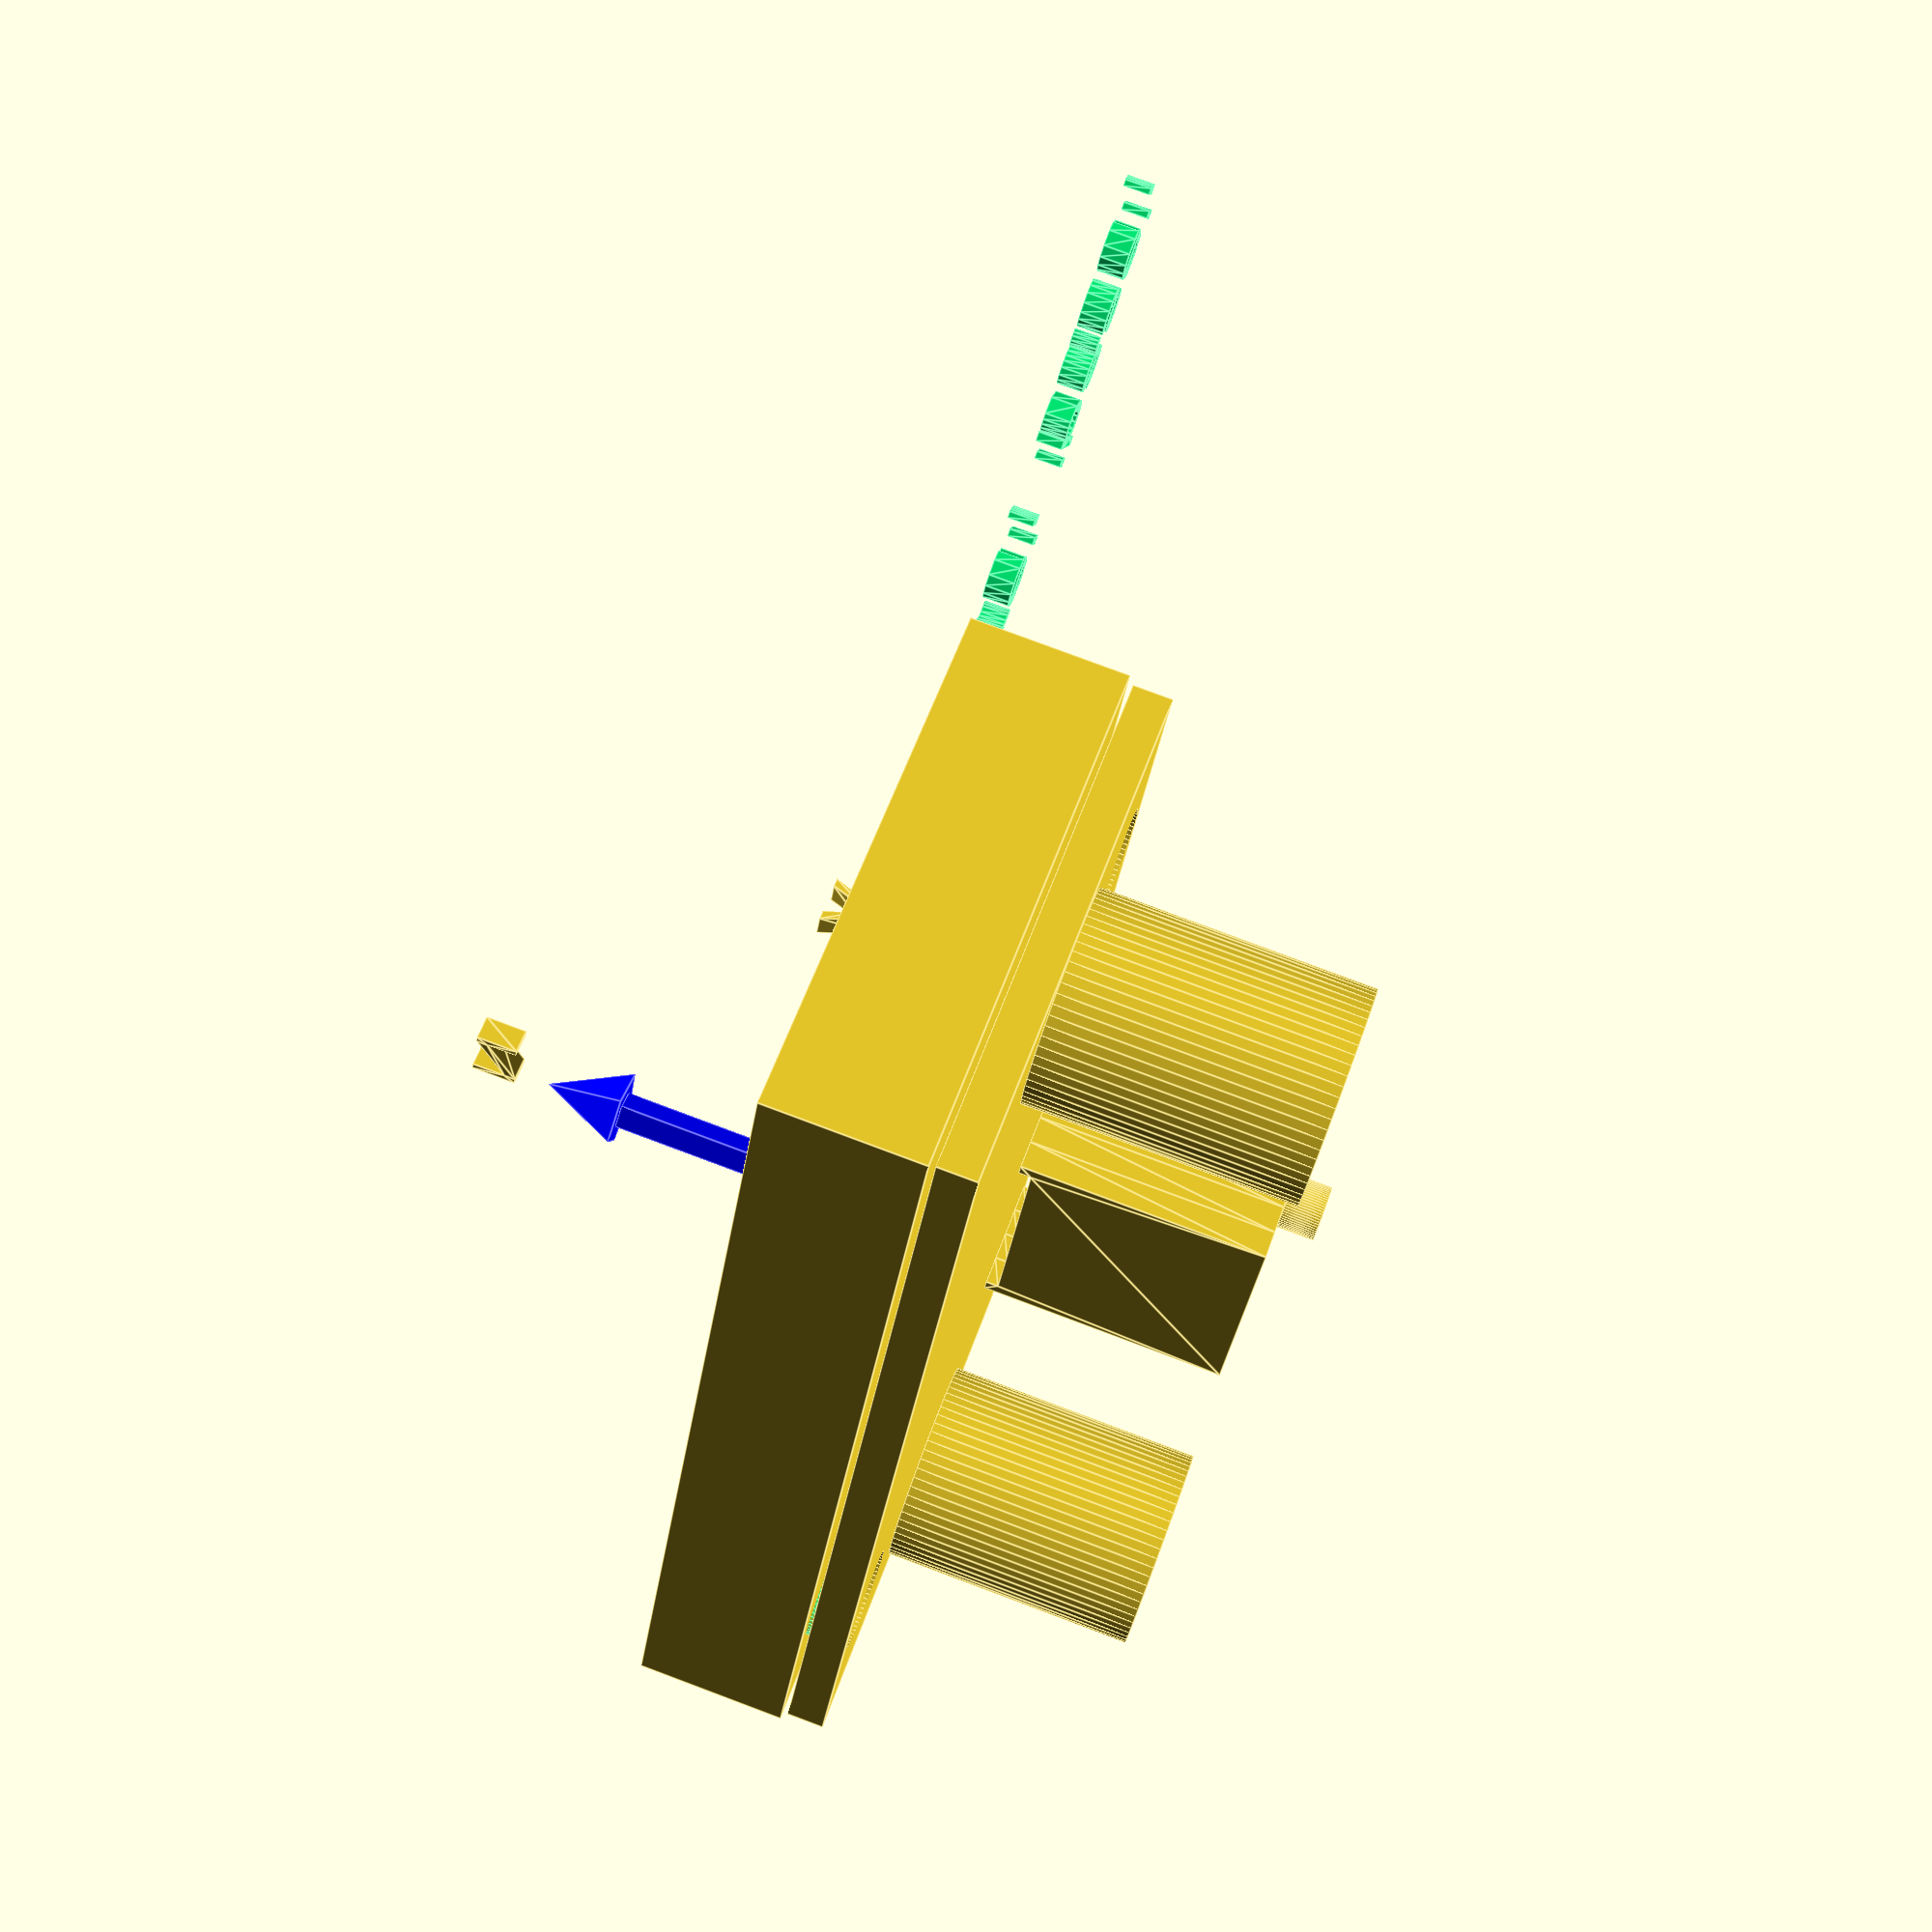
<openscad>
// Start: lazy_union
default_5_default_5();
default_5_mock_board_5_non_physical_non_physical();
default_5_anchor_5_non_physical_non_physical();
// End: lazy_union

// Modules.

// 'PartMaterial undef-default - anchor 5.0 non-physical'
module default_5_anchor_5_non_physical_non_physical() {
  // 'None : _combine_solids_and_holes'
  union() {
    // "'face_centre', 'base', "
    multmatrix(m=[[1.0, 0.0, 0.0, 0.0], [0.0, -1.0, 0.0, 0.0], [0.0, 0.0, -1.0, 0.0], [0.0, 0.0, 0.0, 1.0]]) {
      // "'face_centre', 'base',  : _combine_solids_and_holes"
      union() {
        // 'coords : _combine_solids_and_holes'
        union() {
          // 'x_arrow'
          multmatrix(m=[[0.0, 0.0, -1.0, -3.0], [0.0, -1.0, 0.0, 0.0], [-1.0, 0.0, 0.0, 0.0], [0.0, 0.0, 0.0, 1.0]]) {
            // 'x_arrow'
            color(c=[1.0, 0.0, 0.0, 1.0]) {
              // 'x_arrow : _combine_solids_and_holes'
              union() {
                // 'stem'
                multmatrix(m=[[1.0, 0.0, 0.0, 0.0], [-0.0, -1.0, -0.0, -0.0], [-0.0, -0.0, -1.0, -0.0], [0.0, 0.0, 0.0, 1.0]]) {
                  // 'stem : _combine_solids_and_holes'
                  union() {
                    // 'stem'
                    cylinder(h=10.0, r1=0.75, r2=0.75, center=false);
                  }
                }
                // 'head'
                multmatrix(m=[[1.0, 0.0, 0.0, 0.0], [0.0, -1.0, 0.0, 0.0], [0.0, 0.0, -1.0, -10.0], [0.0, 0.0, 0.0, 1.0]]) {
                  // 'head : _combine_solids_and_holes'
                  union() {
                    // 'head'
                    cylinder(h=3.0, r1=1.5, r2=0.0, center=false);
                  }
                }
              }
            }
          }
          // 'y_arrow'
          multmatrix(m=[[-1.0, 0.0, 0.0, 0.0], [0.0, 0.0, -1.0, -3.0], [0.0, -1.0, 0.0, 0.0], [0.0, 0.0, 0.0, 1.0]]) {
            // 'y_arrow'
            color(c=[0.0, 0.5019607843137255, 0.0, 1.0]) {
              // 'y_arrow : _combine_solids_and_holes'
              union() {
                // 'stem'
                multmatrix(m=[[1.0, 0.0, 0.0, 0.0], [-0.0, -1.0, -0.0, -0.0], [-0.0, -0.0, -1.0, -0.0], [0.0, 0.0, 0.0, 1.0]]) {
                  // 'stem : _combine_solids_and_holes'
                  union() {
                    // 'stem'
                    cylinder(h=10.0, r1=0.75, r2=0.75, center=false);
                  }
                }
                // 'head'
                multmatrix(m=[[1.0, 0.0, 0.0, 0.0], [0.0, -1.0, 0.0, 0.0], [0.0, 0.0, -1.0, -10.0], [0.0, 0.0, 0.0, 1.0]]) {
                  // 'head : _combine_solids_and_holes'
                  union() {
                    // 'head'
                    cylinder(h=3.0, r1=1.5, r2=0.0, center=false);
                  }
                }
              }
            }
          }
          // 'z_arrow'
          multmatrix(m=[[0.0, -1.0, 0.0, 0.0], [-1.0, 0.0, 0.0, 0.0], [0.0, 0.0, -1.0, -3.0], [0.0, 0.0, 0.0, 1.0]]) {
            // 'z_arrow'
            color(c=[0.0, 0.0, 1.0, 1.0]) {
              // 'z_arrow : _combine_solids_and_holes'
              union() {
                // 'stem'
                multmatrix(m=[[1.0, 0.0, 0.0, 0.0], [-0.0, -1.0, -0.0, -0.0], [-0.0, -0.0, -1.0, -0.0], [0.0, 0.0, 0.0, 1.0]]) {
                  // 'stem : _combine_solids_and_holes'
                  union() {
                    // 'stem'
                    cylinder(h=10.0, r1=0.75, r2=0.75, center=false);
                  }
                }
                // 'head'
                multmatrix(m=[[1.0, 0.0, 0.0, 0.0], [0.0, -1.0, 0.0, 0.0], [0.0, 0.0, -1.0, -10.0], [0.0, 0.0, 0.0, 1.0]]) {
                  // 'head : _combine_solids_and_holes'
                  union() {
                    // 'head'
                    cylinder(h=3.0, r1=1.5, r2=0.0, center=false);
                  }
                }
              }
            }
          }
        }
        // 'x'
        multmatrix(m=[[1.0, 0.0, 0.0, 11.0], [0.0, 1.0, 0.0, 0.0], [0.0, 0.0, 1.0, -0.5], [0.0, 0.0, 0.0, 1.0]]) {
          // 'x : _combine_solids_and_holes'
          union() {
            // 'x'
            linear_extrude(height=1.0) {
              translate(v=[0.0, 0.0, -0.5]) {
                text(text="x", size=3.0, halign="left", valign="bottom", spacing=1.0, direction="ltr");
              }
            }
          }
        }
        // 'y'
        multmatrix(m=[[0.0, 0.0, 1.0, -0.5], [1.0, 0.0, 0.0, 11.0], [0.0, 1.0, 0.0, 0.0], [0.0, 0.0, 0.0, 1.0]]) {
          // 'y : _combine_solids_and_holes'
          union() {
            // 'y'
            linear_extrude(height=1.0) {
              translate(v=[0.0, 0.0, -0.5]) {
                text(text="y", size=3.0, halign="left", valign="bottom", spacing=1.0, direction="ltr");
              }
            }
          }
        }
        // 'z'
        multmatrix(m=[[0.0, 1.0, 0.0, 0.0], [0.0, 0.0, 1.0, -0.5], [1.0, 0.0, 0.0, 11.0], [0.0, 0.0, 0.0, 1.0]]) {
          // 'z : _combine_solids_and_holes'
          union() {
            // 'z'
            linear_extrude(height=1.0) {
              translate(v=[0.0, 0.0, -0.5]) {
                text(text="z", size=3.0, halign="left", valign="bottom", spacing=1.0, direction="ltr");
              }
            }
          }
        }
        // 'label'
        multmatrix(m=[[0.7071067811865475, -0.7071067811865475, 0.0, 3.181980515339464], [0.7071067811865475, 0.7071067811865475, 0.0, 1.0606601717798212], [0.0, 0.0, 1.0, -0.5], [0.0, 0.0, 0.0, 1.0]]) {
          // 'label'
          color(c=[0.0, 1.0, 0.5, 1.0]) {
            // 'label : _combine_solids_and_holes'
            union() {
              // 'label'
              linear_extrude(height=1.0) {
                translate(v=[0.0, 0.0, -0.5]) {
                  text(text="'face_centre', 'base', ", size=3.0, halign="left", valign="bottom", spacing=1.0, direction="ltr");
                }
              }
            }
          }
        }
      }
    }
  }
} // end module default_5_anchor_5_non_physical_non_physical

// 'PartMaterial undef-default - default 5.0'
module default_5_default_5() {
  // 'None : _combine_solids_and_holes'
  union() {
    // '_combine_solids_and_holes'
    difference() {
      // 'default : _combine_solids_and_holes'
      union() {
        // 'pad_box'
        multmatrix(m=[[1.0, 0.0, 0.0, -21.7], [0.0, 1.0, 0.0, -10.95], [0.0, 0.0, 1.0, 0.0], [0.0, 0.0, 0.0, 1.0]]) {
          // 'pad_box : _combine_solids_and_holes'
          union() {
            // 'pad_box'
            cube(size=[43.4, 21.9, 6.0]);
          }
        }
        // ('pcb_screw_hole', 0)
        multmatrix(m=[[0.0, 1.0, 0.0, -14.88], [1.0, 0.0, 0.0, 8.08], [0.0, 0.0, -1.0, 1.1625000000000005], [0.0, 0.0, 0.0, 1.0]]) {
          // 'screw_cage'
          %multmatrix(m=[[1.0, 0.0, 0.0, 0.0], [-0.0, -1.0, -0.0, -0.0], [-0.0, -0.0, -1.0, -0.0], [0.0, 0.0, 0.0, 1.0]]) {
            // 'screw_cage'
            color(c=[0.0, 1.0, 0.35, 0.4]) {
              // 'screw_cage : _combine_solids_and_holes'
              union() {
                // 'screw_cage'
                cylinder(h=5.99, r1=1.625, r2=1.625, center=false, $fn=64);
              }
            }
          }
          // 'tap_shaft'
          %multmatrix(m=[[1.0, 0.0, 0.0, 0.0], [0.0, -1.0, 0.0, 0.0], [0.0, 0.0, -1.0, 0.0], [0.0, 0.0, 0.0, 1.0]]) {
            // 'tap_shaft'
            color(c=[0.0, 1.0, 0.35, 0.4]) {
              // 'tap_shaft : _combine_solids_and_holes'
              union() {
                // 'tap_shaft'
                cylinder(h=5.99, r1=2.0625, r2=2.0625, center=false, $fn=64);
              }
            }
          }
        }
        // ('pcb_screw_hole', 1)
        multmatrix(m=[[0.0, -1.0, 0.0, 14.88], [-1.0, 0.0, 0.0, -8.08], [0.0, 0.0, -1.0, 1.1625000000000005], [0.0, 0.0, 0.0, 1.0]]) {
          // 'screw_cage'
          %multmatrix(m=[[1.0, 0.0, 0.0, 0.0], [-0.0, -1.0, -0.0, -0.0], [-0.0, -0.0, -1.0, -0.0], [0.0, 0.0, 0.0, 1.0]]) {
            // 'screw_cage'
            color(c=[0.0, 1.0, 0.35, 0.4]) {
              // 'screw_cage : _combine_solids_and_holes'
              union() {
                // 'screw_cage'
                cylinder(h=5.99, r1=1.625, r2=1.625, center=false, $fn=64);
              }
            }
          }
          // 'tap_shaft'
          %multmatrix(m=[[1.0, 0.0, 0.0, 0.0], [0.0, -1.0, 0.0, 0.0], [0.0, 0.0, -1.0, 0.0], [0.0, 0.0, 0.0, 1.0]]) {
            // 'tap_shaft'
            color(c=[0.0, 1.0, 0.35, 0.4]) {
              // 'tap_shaft : _combine_solids_and_holes'
              union() {
                // 'tap_shaft'
                cylinder(h=5.99, r1=2.0625, r2=2.0625, center=false, $fn=64);
              }
            }
          }
        }
      }
      // ('pcb_screw_hole', 0)
      multmatrix(m=[[0.0, 1.0, 0.0, -14.88], [1.0, 0.0, 0.0, 8.08], [0.0, 0.0, -1.0, 1.1625000000000005], [0.0, 0.0, 0.0, 1.0]]) {
        // ('pcb_screw_hole', 0)
        multmatrix(m=[[1.0, 0.0, 0.0, 0.0], [0.0, -1.0, 0.0, 0.0], [0.0, 0.0, -1.0, -5.989], [0.0, 0.0, 0.0, 1.0]]) {
          // 'access_hole : _combine_solids_and_holes'
          union() {
            // 'access_hole'
            cylinder(h=10.0, r1=2.0625, r2=2.0625, center=false, $fn=64);
          }
        }
        // ('pcb_screw_hole', 0)
        multmatrix(m=[[0.0, -1.0, 0.0, 0.0], [-1.0, 0.0, 0.0, 0.0], [0.0, 0.0, -1.0, 0.0], [0.0, 0.0, 0.0, 1.0]]) {
          // 'screw_hole : _combine_solids_and_holes'
          union() {
            // 'screw_hole'
            polyhedron(points=[[0.0, 0.0, 0.0], [-1.375, 0.0, 0.0], [-1.375, 0.0, 5.99], [-1.625, 0.0, 5.99], [-1.625, 0.0, 5.0275], [-2.0625, 0.0, 5.0275], [-2.0625, 0.0, 5.99], [0.0, 0.0, 5.99], [0.0, 0.0, 0.0], [-1.3683789991742707, -0.13477356795314582, 0.0], [-1.3683789991742707, -0.13477356795314582, 5.99], [-1.61717518084232, -0.159277853035536, 5.99], [-1.61717518084232, -0.159277853035536, 5.0275], [-2.0525684987614063, -0.20216035192971873, 5.0275], [-2.0525684987614063, -0.20216035192971873, 5.99], [0.0, 0.0, 5.99], [0.0, 0.0, 0.0], [-1.3485797605544418, -0.26824919277217635, 0.0], [-1.3485797605544418, -0.26824919277217635, 5.99], [-1.5937760806552494, -0.3170217732762084, 5.99], [-1.5937760806552494, -0.3170217732762084, 5.0275], [-2.022869640831663, -0.4023737891582645, 5.0275], [-2.022869640831663, -0.4023737891582645, 5.99], [0.0, 0.0, 5.99], [0.0, 0.0, 0.0], [-1.3157929616317872, -0.3991414312248857, 0.0], [-1.3157929616317872, -0.3991414312248857, 5.99], [-1.5550280455648393, -0.4717126005385013, 5.99], [-1.5550280455648393, -0.4717126005385013, 5.0275], [-1.9736894424476807, -0.5987121468373285, 5.0275], [-1.9736894424476807, -0.5987121468373285, 5.99], [0.0, 0.0, 5.99], [0.0, 0.0, 0.0], [-1.2703343572030192, -0.5261897195019984, 0.0], [-1.2703343572030192, -0.5261897195019984, 5.99], [-1.501304240330841, -0.6218605775932708, 5.99], [-1.501304240330841, -0.6218605775932708, 5.0275], [-1.9055015358045289, -0.7892845792529977, 5.0275], [-1.9055015358045289, -0.7892845792529977, 5.99], [0.0, 0.0, 5.99], [0.0, 0.0, 0.0], [-1.2126417384789883, -0.6481705131357468, 0.0], [-1.2126417384789883, -0.6481705131357468, 5.99], [-1.433122054566077, -0.7660196973422462, 5.99], [-1.433122054566077, -0.7660196973422462, 5.0275], [-1.8189626077184824, -0.9722557697036202, 5.0275], [-1.8189626077184824, -0.9722557697036202, 5.99], [0.0, 0.0, 5.99], [0.0, 0.0, 0.0], [-1.1432707169159997, -0.763909070401953, 0.0], [-1.1432707169159997, -0.763909070401953, 5.99], [-1.351138119991636, -0.9028016286568535, 5.99], [-1.351138119991636, -0.9028016286568535, 5.0275], [-1.7149060753739995, -1.1458636056029294, 5.0275], [-1.7149060753739995, -1.1458636056029294, 5.99], [0.0, 0.0, 5.99], [0.0, 0.0, 0.0], [-1.0628893733737634, -0.8722907657250125, 0.0], [-1.0628893733737634, -0.8722907657250125, 5.99], [-1.2561419867144477, -1.030889086765924, 5.99], [-1.2561419867144477, -1.030889086765924, 5.0275], [-1.594334060060645, -1.3084361485875189, 5.0275], [-1.594334060060645, -1.3084361485875189, 5.99], [0.0, 0.0, 5.99], [0.0, 0.0, 0.0], [-0.9722718241315029, -0.9722718241315029, 0.0], [-0.9722718241315029, -0.9722718241315029, 5.99], [-1.14904851942814, -1.14904851942814, 5.99], [-1.14904851942814, -1.14904851942814, 5.0275], [-1.4584077361972543, -1.4584077361972543, 5.0275], [-1.4584077361972543, -1.4584077361972543, 5.99], [0.0, 0.0, 5.99], [0.0, 0.0, 0.0], [-0.8722907657250125, -1.0628893733737632, 0.0], [-0.8722907657250125, -1.0628893733737632, 5.99], [-1.030889086765924, -1.2561419867144474, 5.99], [-1.030889086765924, -1.2561419867144474, 5.0275], [-1.3084361485875189, -1.5943340600606448, 5.0275], [-1.3084361485875189, -1.5943340600606448, 5.99], [0.0, 0.0, 5.99], [0.0, 0.0, 0.0], [-0.7639090704019531, -1.1432707169159997, 0.0], [-0.7639090704019531, -1.1432707169159997, 5.99], [-0.9028016286568538, -1.351138119991636, 5.99], [-0.9028016286568538, -1.351138119991636, 5.0275], [-1.1458636056029297, -1.7149060753739995, 5.0275], [-1.1458636056029297, -1.7149060753739995, 5.99], [0.0, 0.0, 5.99], [0.0, 0.0, 0.0], [-0.648170513135747, -1.212641738478988, 0.0], [-0.648170513135747, -1.212641738478988, 5.99], [-0.7660196973422464, -1.4331220545660768, 5.99], [-0.7660196973422464, -1.4331220545660768, 5.0275], [-0.9722557697036205, -1.8189626077184822, 5.0275], [-0.9722557697036205, -1.8189626077184822, 5.99], [0.0, 0.0, 5.99], [0.0, 0.0, 0.0], [-0.5261897195019986, -1.2703343572030192, 0.0], [-0.5261897195019986, -1.2703343572030192, 5.99], [-0.621860577593271, -1.501304240330841, 5.99], [-0.621860577593271, -1.501304240330841, 5.0275], [-0.7892845792529978, -1.9055015358045289, 5.0275], [-0.7892845792529978, -1.9055015358045289, 5.99], [0.0, 0.0, 5.99], [0.0, 0.0, 0.0], [-0.3991414312248857, -1.3157929616317874, 0.0], [-0.3991414312248857, -1.3157929616317874, 5.99], [-0.4717126005385013, -1.5550280455648395, 5.99], [-0.4717126005385013, -1.5550280455648395, 5.0275], [-0.5987121468373285, -1.973689442447681, 5.0275], [-0.5987121468373285, -1.973689442447681, 5.99], [0.0, 0.0, 5.99], [0.0, 0.0, 0.0], [-0.26824919277217646, -1.3485797605544418, 0.0], [-0.26824919277217646, -1.3485797605544418, 5.99], [-0.31702177327620856, -1.5937760806552494, 5.99], [-0.31702177327620856, -1.5937760806552494, 5.0275], [-0.40237378915826466, -2.022869640831663, 5.0275], [-0.40237378915826466, -2.022869640831663, 5.99], [0.0, 0.0, 5.99], [0.0, 0.0, 0.0], [-0.13477356795314605, -1.3683789991742705, 0.0], [-0.13477356795314605, -1.3683789991742705, 5.99], [-0.15927785303553627, -1.6171751808423198, 5.99], [-0.15927785303553627, -1.6171751808423198, 5.0275], [-0.2021603519297191, -2.052568498761406, 5.0275], [-0.2021603519297191, -2.052568498761406, 5.99], [0.0, 0.0, 5.99], [0.0, 0.0, 0.0], [0.0, -1.375, 0.0], [0.0, -1.375, 5.99], [0.0, -1.625, 5.99], [0.0, -1.625, 5.0275], [0.0, -2.0625, 5.0275], [0.0, -2.0625, 5.99], [0.0, 0.0, 5.99], [0.0, 0.0, 0.0], [0.13477356795314588, -1.3683789991742707, 0.0], [0.13477356795314588, -1.3683789991742707, 5.99], [0.15927785303553604, -1.61717518084232, 5.99], [0.15927785303553604, -1.61717518084232, 5.0275], [0.20216035192971882, -2.0525684987614063, 5.0275], [0.20216035192971882, -2.0525684987614063, 5.99], [0.0, 0.0, 5.99], [0.0, 0.0, 0.0], [0.2682491927721763, -1.3485797605544418, 0.0], [0.2682491927721763, -1.3485797605544418, 5.99], [0.3170217732762083, -1.5937760806552494, 5.99], [0.3170217732762083, -1.5937760806552494, 5.0275], [0.4023737891582644, -2.022869640831663, 5.0275], [0.4023737891582644, -2.022869640831663, 5.99], [0.0, 0.0, 5.99], [0.0, 0.0, 0.0], [0.3991414312248855, -1.3157929616317874, 0.0], [0.3991414312248855, -1.3157929616317874, 5.99], [0.471712600538501, -1.5550280455648395, 5.99], [0.471712600538501, -1.5550280455648395, 5.0275], [0.5987121468373282, -1.973689442447681, 5.0275], [0.5987121468373282, -1.973689442447681, 5.99], [0.0, 0.0, 5.99], [0.0, 0.0, 0.0], [0.5261897195019983, -1.2703343572030192, 0.0], [0.5261897195019983, -1.2703343572030192, 5.99], [0.6218605775932708, -1.501304240330841, 5.99], [0.6218605775932708, -1.501304240330841, 5.0275], [0.7892845792529976, -1.9055015358045289, 5.0275], [0.7892845792529976, -1.9055015358045289, 5.99], [0.0, 0.0, 5.99], [0.0, 0.0, 0.0], [0.6481705131357468, -1.2126417384789883, 0.0], [0.6481705131357468, -1.2126417384789883, 5.99], [0.7660196973422463, -1.433122054566077, 5.99], [0.7660196973422463, -1.433122054566077, 5.0275], [0.9722557697036203, -1.8189626077184824, 5.0275], [0.9722557697036203, -1.8189626077184824, 5.99], [0.0, 0.0, 5.99], [0.0, 0.0, 0.0], [0.7639090704019527, -1.143270716916, 0.0], [0.7639090704019527, -1.143270716916, 5.99], [0.9028016286568532, -1.3511381199916361, 5.99], [0.9028016286568532, -1.3511381199916361, 5.0275], [1.145863605602929, -1.7149060753739997, 5.0275], [1.145863605602929, -1.7149060753739997, 5.99], [0.0, 0.0, 5.99], [0.0, 0.0, 0.0], [0.8722907657250124, -1.0628893733737634, 0.0], [0.8722907657250124, -1.0628893733737634, 5.99], [1.0308890867659237, -1.2561419867144479, 5.99], [1.0308890867659237, -1.2561419867144479, 5.0275], [1.3084361485875187, -1.5943340600606453, 5.0275], [1.3084361485875187, -1.5943340600606453, 5.99], [0.0, 0.0, 5.99], [0.0, 0.0, 0.0], [0.9722718241315027, -0.9722718241315029, 0.0], [0.9722718241315027, -0.9722718241315029, 5.99], [1.1490485194281397, -1.14904851942814, 5.99], [1.1490485194281397, -1.14904851942814, 5.0275], [1.458407736197254, -1.4584077361972543, 5.0275], [1.458407736197254, -1.4584077361972543, 5.99], [0.0, 0.0, 5.99], [0.0, 0.0, 0.0], [1.0628893733737634, -0.8722907657250125, 0.0], [1.0628893733737634, -0.8722907657250125, 5.99], [1.2561419867144477, -1.030889086765924, 5.99], [1.2561419867144477, -1.030889086765924, 5.0275], [1.594334060060645, -1.3084361485875189, 5.0275], [1.594334060060645, -1.3084361485875189, 5.99], [0.0, 0.0, 5.99], [0.0, 0.0, 0.0], [1.143270716916, -0.763909070401953, 0.0], [1.143270716916, -0.763909070401953, 5.99], [1.3511381199916361, -0.9028016286568535, 5.99], [1.3511381199916361, -0.9028016286568535, 5.0275], [1.7149060753739997, -1.1458636056029294, 5.0275], [1.7149060753739997, -1.1458636056029294, 5.99], [0.0, 0.0, 5.99], [0.0, 0.0, 0.0], [1.212641738478988, -0.648170513135747, 0.0], [1.212641738478988, -0.648170513135747, 5.99], [1.4331220545660768, -0.7660196973422464, 5.99], [1.4331220545660768, -0.7660196973422464, 5.0275], [1.8189626077184822, -0.9722557697036205, 5.0275], [1.8189626077184822, -0.9722557697036205, 5.99], [0.0, 0.0, 5.99], [0.0, 0.0, 0.0], [1.2703343572030192, -0.5261897195019986, 0.0], [1.2703343572030192, -0.5261897195019986, 5.99], [1.501304240330841, -0.6218605775932711, 5.99], [1.501304240330841, -0.6218605775932711, 5.0275], [1.9055015358045289, -0.7892845792529979, 5.0275], [1.9055015358045289, -0.7892845792529979, 5.99], [0.0, 0.0, 5.99], [0.0, 0.0, 0.0], [1.3157929616317872, -0.39914143122488577, 0.0], [1.3157929616317872, -0.39914143122488577, 5.99], [1.5550280455648393, -0.4717126005385014, 5.99], [1.5550280455648393, -0.4717126005385014, 5.0275], [1.9736894424476807, -0.5987121468373287, 5.0275], [1.9736894424476807, -0.5987121468373287, 5.99], [0.0, 0.0, 5.99], [0.0, 0.0, 0.0], [1.3485797605544418, -0.26824919277217685, 0.0], [1.3485797605544418, -0.26824919277217685, 5.99], [1.5937760806552494, -0.317021773276209, 5.99], [1.5937760806552494, -0.317021773276209, 5.0275], [2.022869640831663, -0.40237378915826527, 5.0275], [2.022869640831663, -0.40237378915826527, 5.99], [0.0, 0.0, 5.99], [0.0, 0.0, 0.0], [1.3683789991742705, -0.13477356795314613, 0.0], [1.3683789991742705, -0.13477356795314613, 5.99], [1.6171751808423198, -0.15927785303553635, 5.99], [1.6171751808423198, -0.15927785303553635, 5.0275], [2.052568498761406, -0.2021603519297192, 5.0275], [2.052568498761406, -0.2021603519297192, 5.99], [0.0, 0.0, 5.99], [0.0, 0.0, 0.0], [1.375, 0.0, 0.0], [1.375, 0.0, 5.99], [1.625, 0.0, 5.99], [1.625, 0.0, 5.0275], [2.0625, 0.0, 5.0275], [2.0625, 0.0, 5.99], [0.0, 0.0, 5.99], [0.0, 0.0, 0.0], [1.3683789991742707, 0.13477356795314582, 0.0], [1.3683789991742707, 0.13477356795314582, 5.99], [1.61717518084232, 0.15927785303553596, 5.99], [1.61717518084232, 0.15927785303553596, 5.0275], [2.0525684987614063, 0.2021603519297187, 5.0275], [2.0525684987614063, 0.2021603519297187, 5.99], [0.0, 0.0, 5.99], [0.0, 0.0, 0.0], [1.3485797605544418, 0.2682491927721765, 0.0], [1.3485797605544418, 0.2682491927721765, 5.99], [1.5937760806552494, 0.31702177327620856, 5.99], [1.5937760806552494, 0.31702177327620856, 5.0275], [2.022869640831663, 0.4023737891582647, 5.0275], [2.022869640831663, 0.4023737891582647, 5.99], [0.0, 0.0, 5.99], [0.0, 0.0, 0.0], [1.3157929616317874, 0.3991414312248854, 0.0], [1.3157929616317874, 0.3991414312248854, 5.99], [1.5550280455648395, 0.47171260053850095, 5.99], [1.5550280455648395, 0.47171260053850095, 5.0275], [1.973689442447681, 0.5987121468373281, 5.0275], [1.973689442447681, 0.5987121468373281, 5.99], [0.0, 0.0, 5.99], [0.0, 0.0, 0.0], [1.2703343572030195, 0.5261897195019983, 0.0], [1.2703343572030195, 0.5261897195019983, 5.99], [1.5013042403308412, 0.6218605775932707, 5.99], [1.5013042403308412, 0.6218605775932707, 5.0275], [1.905501535804529, 0.7892845792529974, 5.0275], [1.905501535804529, 0.7892845792529974, 5.99], [0.0, 0.0, 5.99], [0.0, 0.0, 0.0], [1.2126417384789883, 0.6481705131357468, 0.0], [1.2126417384789883, 0.6481705131357468, 5.99], [1.433122054566077, 0.7660196973422462, 5.99], [1.433122054566077, 0.7660196973422462, 5.0275], [1.8189626077184824, 0.9722557697036202, 5.0275], [1.8189626077184824, 0.9722557697036202, 5.99], [0.0, 0.0, 5.99], [0.0, 0.0, 0.0], [1.143270716916, 0.7639090704019527, 0.0], [1.143270716916, 0.7639090704019527, 5.99], [1.3511381199916364, 0.9028016286568532, 5.99], [1.3511381199916364, 0.9028016286568532, 5.0275], [1.714906075374, 1.145863605602929, 5.0275], [1.714906075374, 1.145863605602929, 5.99], [0.0, 0.0, 5.99], [0.0, 0.0, 0.0], [1.0628893733737634, 0.8722907657250123, 0.0], [1.0628893733737634, 0.8722907657250123, 5.99], [1.2561419867144479, 1.0308890867659235, 5.99], [1.2561419867144479, 1.0308890867659235, 5.0275], [1.5943340600606453, 1.3084361485875184, 5.0275], [1.5943340600606453, 1.3084361485875184, 5.99], [0.0, 0.0, 5.99], [0.0, 0.0, 0.0], [0.972271824131503, 0.9722718241315027, 0.0], [0.972271824131503, 0.9722718241315027, 5.99], [1.14904851942814, 1.1490485194281397, 5.99], [1.14904851942814, 1.1490485194281397, 5.0275], [1.4584077361972545, 1.458407736197254, 5.0275], [1.4584077361972545, 1.458407736197254, 5.99], [0.0, 0.0, 5.99], [0.0, 0.0, 0.0], [0.8722907657250132, 1.062889373373763, 0.0], [0.8722907657250132, 1.062889373373763, 5.99], [1.0308890867659246, 1.256141986714447, 5.99], [1.0308890867659246, 1.256141986714447, 5.0275], [1.3084361485875198, 1.5943340600606444, 5.0275], [1.3084361485875198, 1.5943340600606444, 5.99], [0.0, 0.0, 5.99], [0.0, 0.0, 0.0], [0.763909070401953, 1.1432707169159997, 0.0], [0.763909070401953, 1.1432707169159997, 5.99], [0.9028016286568535, 1.351138119991636, 5.99], [0.9028016286568535, 1.351138119991636, 5.0275], [1.1458636056029294, 1.7149060753739995, 5.0275], [1.1458636056029294, 1.7149060753739995, 5.99], [0.0, 0.0, 5.99], [0.0, 0.0, 0.0], [0.648170513135747, 1.212641738478988, 0.0], [0.648170513135747, 1.212641738478988, 5.99], [0.7660196973422465, 1.4331220545660768, 5.99], [0.7660196973422465, 1.4331220545660768, 5.0275], [0.9722557697036206, 1.8189626077184822, 5.0275], [0.9722557697036206, 1.8189626077184822, 5.99], [0.0, 0.0, 5.99], [0.0, 0.0, 0.0], [0.5261897195019992, 1.270334357203019, 0.0], [0.5261897195019992, 1.270334357203019, 5.99], [0.6218605775932718, 1.5013042403308405, 5.99], [0.6218605775932718, 1.5013042403308405, 5.0275], [0.7892845792529988, 1.9055015358045284, 5.0275], [0.7892845792529988, 1.9055015358045284, 5.99], [0.0, 0.0, 5.99], [0.0, 0.0, 0.0], [0.3991414312248859, 1.3157929616317872, 0.0], [0.3991414312248859, 1.3157929616317872, 5.99], [0.47171260053850145, 1.5550280455648393, 5.99], [0.47171260053850145, 1.5550280455648393, 5.0275], [0.5987121468373288, 1.9736894424476807, 5.0275], [0.5987121468373288, 1.9736894424476807, 5.99], [0.0, 0.0, 5.99], [0.0, 0.0, 0.0], [0.2682491927721769, 1.3485797605544416, 0.0], [0.2682491927721769, 1.3485797605544416, 5.99], [0.31702177327620906, 1.5937760806552492, 5.99], [0.31702177327620906, 1.5937760806552492, 5.0275], [0.4023737891582654, 2.0228696408316624, 5.0275], [0.4023737891582654, 2.0228696408316624, 5.99], [0.0, 0.0, 5.99], [0.0, 0.0, 0.0], [0.13477356795314563, 1.3683789991742707, 0.0], [0.13477356795314563, 1.3683789991742707, 5.99], [0.15927785303553574, 1.61717518084232, 5.99], [0.15927785303553574, 1.61717518084232, 5.0275], [0.20216035192971843, 2.0525684987614063, 5.0275], [0.20216035192971843, 2.0525684987614063, 5.99], [0.0, 0.0, 5.99], [0.0, 0.0, 0.0], [0.0, 1.375, 0.0], [0.0, 1.375, 5.99], [0.0, 1.625, 5.99], [0.0, 1.625, 5.0275], [0.0, 2.0625, 5.0275], [0.0, 2.0625, 5.99], [0.0, 0.0, 5.99], [0.0, 0.0, 0.0], [-0.13477356795314513, 1.3683789991742707, 0.0], [-0.13477356795314513, 1.3683789991742707, 5.99], [-0.15927785303553516, 1.61717518084232, 5.99], [-0.15927785303553516, 1.61717518084232, 5.0275], [-0.20216035192971768, 2.0525684987614063, 5.0275], [-0.20216035192971768, 2.0525684987614063, 5.99], [0.0, 0.0, 5.99], [0.0, 0.0, 0.0], [-0.2682491927721764, 1.3485797605544418, 0.0], [-0.2682491927721764, 1.3485797605544418, 5.99], [-0.3170217732762085, 1.5937760806552494, 5.99], [-0.3170217732762085, 1.5937760806552494, 5.0275], [-0.4023737891582646, 2.022869640831663, 5.0275], [-0.4023737891582646, 2.022869640831663, 5.99], [0.0, 0.0, 5.99], [0.0, 0.0, 0.0], [-0.3991414312248853, 1.3157929616317874, 0.0], [-0.3991414312248853, 1.3157929616317874, 5.99], [-0.47171260053850084, 1.5550280455648395, 5.99], [-0.47171260053850084, 1.5550280455648395, 5.0275], [-0.598712146837328, 1.973689442447681, 5.0275], [-0.598712146837328, 1.973689442447681, 5.99], [0.0, 0.0, 5.99], [0.0, 0.0, 0.0], [-0.5261897195019988, 1.270334357203019, 0.0], [-0.5261897195019988, 1.270334357203019, 5.99], [-0.6218605775932713, 1.5013042403308408, 5.99], [-0.6218605775932713, 1.5013042403308408, 5.0275], [-0.7892845792529981, 1.9055015358045286, 5.0275], [-0.7892845792529981, 1.9055015358045286, 5.99], [0.0, 0.0, 5.99], [0.0, 0.0, 0.0], [-0.6481705131357467, 1.2126417384789883, 0.0], [-0.6481705131357467, 1.2126417384789883, 5.99], [-0.7660196973422461, 1.433122054566077, 5.99], [-0.7660196973422461, 1.433122054566077, 5.0275], [-0.97225576970362, 1.8189626077184824, 5.0275], [-0.97225576970362, 1.8189626077184824, 5.99], [0.0, 0.0, 5.99], [0.0, 0.0, 0.0], [-0.7639090704019526, 1.143270716916, 0.0], [-0.7639090704019526, 1.143270716916, 5.99], [-0.902801628656853, 1.3511381199916364, 5.99], [-0.902801628656853, 1.3511381199916364, 5.0275], [-1.1458636056029288, 1.714906075374, 5.0275], [-1.1458636056029288, 1.714906075374, 5.99], [0.0, 0.0, 5.99], [0.0, 0.0, 0.0], [-0.8722907657250127, 1.0628893733737632, 0.0], [-0.8722907657250127, 1.0628893733737632, 5.99], [-1.0308890867659242, 1.2561419867144474, 5.99], [-1.0308890867659242, 1.2561419867144474, 5.0275], [-1.308436148587519, 1.5943340600606448, 5.0275], [-1.308436148587519, 1.5943340600606448, 5.99], [0.0, 0.0, 5.99], [0.0, 0.0, 0.0], [-0.9722718241315026, 0.972271824131503, 0.0], [-0.9722718241315026, 0.972271824131503, 5.99], [-1.1490485194281395, 1.14904851942814, 5.99], [-1.1490485194281395, 1.14904851942814, 5.0275], [-1.4584077361972538, 1.4584077361972545, 5.0275], [-1.4584077361972538, 1.4584077361972545, 5.99], [0.0, 0.0, 5.99], [0.0, 0.0, 0.0], [-1.0628893733737628, 0.8722907657250132, 0.0], [-1.0628893733737628, 0.8722907657250132, 5.99], [-1.256141986714447, 1.0308890867659246, 5.99], [-1.256141986714447, 1.0308890867659246, 5.0275], [-1.5943340600606442, 1.3084361485875198, 5.0275], [-1.5943340600606442, 1.3084361485875198, 5.99], [0.0, 0.0, 5.99], [0.0, 0.0, 0.0], [-1.1432707169159997, 0.763909070401953, 0.0], [-1.1432707169159997, 0.763909070401953, 5.99], [-1.351138119991636, 0.9028016286568535, 5.99], [-1.351138119991636, 0.9028016286568535, 5.0275], [-1.7149060753739995, 1.1458636056029294, 5.0275], [-1.7149060753739995, 1.1458636056029294, 5.99], [0.0, 0.0, 5.99], [0.0, 0.0, 0.0], [-1.2126417384789878, 0.6481705131357471, 0.0], [-1.2126417384789878, 0.6481705131357471, 5.99], [-1.4331220545660766, 0.7660196973422466, 5.99], [-1.4331220545660766, 0.7660196973422466, 5.0275], [-1.8189626077184817, 0.9722557697036207, 5.0275], [-1.8189626077184817, 0.9722557697036207, 5.99], [0.0, 0.0, 5.99], [0.0, 0.0, 0.0], [-1.270334357203019, 0.5261897195019993, 0.0], [-1.270334357203019, 0.5261897195019993, 5.99], [-1.5013042403308405, 0.6218605775932718, 5.99], [-1.5013042403308405, 0.6218605775932718, 5.0275], [-1.9055015358045284, 0.7892845792529989, 5.0275], [-1.9055015358045284, 0.7892845792529989, 5.99], [0.0, 0.0, 5.99], [0.0, 0.0, 0.0], [-1.3157929616317872, 0.39914143122488593, 0.0], [-1.3157929616317872, 0.39914143122488593, 5.99], [-1.5550280455648393, 0.47171260053850156, 5.99], [-1.5550280455648393, 0.47171260053850156, 5.0275], [-1.9736894424476807, 0.5987121468373289, 5.0275], [-1.9736894424476807, 0.5987121468373289, 5.99], [0.0, 0.0, 5.99], [0.0, 0.0, 0.0], [-1.3485797605544416, 0.268249192772177, 0.0], [-1.3485797605544416, 0.268249192772177, 5.99], [-1.5937760806552492, 0.3170217732762092, 5.99], [-1.5937760806552492, 0.3170217732762092, 5.0275], [-2.0228696408316624, 0.4023737891582655, 5.0275], [-2.0228696408316624, 0.4023737891582655, 5.99], [0.0, 0.0, 5.99], [0.0, 0.0, 0.0], [-1.3683789991742707, 0.13477356795314568, 0.0], [-1.3683789991742707, 0.13477356795314568, 5.99], [-1.61717518084232, 0.15927785303553582, 5.99], [-1.61717518084232, 0.15927785303553582, 5.0275], [-2.0525684987614063, 0.20216035192971854, 5.0275], [-2.0525684987614063, 0.20216035192971854, 5.99], [0.0, 0.0, 5.99], [0.0, 0.0, 0.0], [-1.375, 0.0, 0.0], [-1.375, 0.0, 5.99], [-1.625, 0.0, 5.99], [-1.625, 0.0, 5.0275], [-2.0625, 0.0, 5.0275], [-2.0625, 0.0, 5.99], [0.0, 0.0, 5.99]], faces=[[0, 8, 9, 1], [1, 9, 10, 2], [2, 10, 11, 3], [3, 11, 12, 4], [4, 12, 13, 5], [5, 13, 14, 6], [6, 14, 15, 7], [7, 15, 8, 0], [8, 16, 17, 9], [9, 17, 18, 10], [10, 18, 19, 11], [11, 19, 20, 12], [12, 20, 21, 13], [13, 21, 22, 14], [14, 22, 23, 15], [15, 23, 16, 8], [16, 24, 25, 17], [17, 25, 26, 18], [18, 26, 27, 19], [19, 27, 28, 20], [20, 28, 29, 21], [21, 29, 30, 22], [22, 30, 31, 23], [23, 31, 24, 16], [24, 32, 33, 25], [25, 33, 34, 26], [26, 34, 35, 27], [27, 35, 36, 28], [28, 36, 37, 29], [29, 37, 38, 30], [30, 38, 39, 31], [31, 39, 32, 24], [32, 40, 41, 33], [33, 41, 42, 34], [34, 42, 43, 35], [35, 43, 44, 36], [36, 44, 45, 37], [37, 45, 46, 38], [38, 46, 47, 39], [39, 47, 40, 32], [40, 48, 49, 41], [41, 49, 50, 42], [42, 50, 51, 43], [43, 51, 52, 44], [44, 52, 53, 45], [45, 53, 54, 46], [46, 54, 55, 47], [47, 55, 48, 40], [48, 56, 57, 49], [49, 57, 58, 50], [50, 58, 59, 51], [51, 59, 60, 52], [52, 60, 61, 53], [53, 61, 62, 54], [54, 62, 63, 55], [55, 63, 56, 48], [56, 64, 65, 57], [57, 65, 66, 58], [58, 66, 67, 59], [59, 67, 68, 60], [60, 68, 69, 61], [61, 69, 70, 62], [62, 70, 71, 63], [63, 71, 64, 56], [64, 72, 73, 65], [65, 73, 74, 66], [66, 74, 75, 67], [67, 75, 76, 68], [68, 76, 77, 69], [69, 77, 78, 70], [70, 78, 79, 71], [71, 79, 72, 64], [72, 80, 81, 73], [73, 81, 82, 74], [74, 82, 83, 75], [75, 83, 84, 76], [76, 84, 85, 77], [77, 85, 86, 78], [78, 86, 87, 79], [79, 87, 80, 72], [80, 88, 89, 81], [81, 89, 90, 82], [82, 90, 91, 83], [83, 91, 92, 84], [84, 92, 93, 85], [85, 93, 94, 86], [86, 94, 95, 87], [87, 95, 88, 80], [88, 96, 97, 89], [89, 97, 98, 90], [90, 98, 99, 91], [91, 99, 100, 92], [92, 100, 101, 93], [93, 101, 102, 94], [94, 102, 103, 95], [95, 103, 96, 88], [96, 104, 105, 97], [97, 105, 106, 98], [98, 106, 107, 99], [99, 107, 108, 100], [100, 108, 109, 101], [101, 109, 110, 102], [102, 110, 111, 103], [103, 111, 104, 96], [104, 112, 113, 105], [105, 113, 114, 106], [106, 114, 115, 107], [107, 115, 116, 108], [108, 116, 117, 109], [109, 117, 118, 110], [110, 118, 119, 111], [111, 119, 112, 104], [112, 120, 121, 113], [113, 121, 122, 114], [114, 122, 123, 115], [115, 123, 124, 116], [116, 124, 125, 117], [117, 125, 126, 118], [118, 126, 127, 119], [119, 127, 120, 112], [120, 128, 129, 121], [121, 129, 130, 122], [122, 130, 131, 123], [123, 131, 132, 124], [124, 132, 133, 125], [125, 133, 134, 126], [126, 134, 135, 127], [127, 135, 128, 120], [128, 136, 137, 129], [129, 137, 138, 130], [130, 138, 139, 131], [131, 139, 140, 132], [132, 140, 141, 133], [133, 141, 142, 134], [134, 142, 143, 135], [135, 143, 136, 128], [136, 144, 145, 137], [137, 145, 146, 138], [138, 146, 147, 139], [139, 147, 148, 140], [140, 148, 149, 141], [141, 149, 150, 142], [142, 150, 151, 143], [143, 151, 144, 136], [144, 152, 153, 145], [145, 153, 154, 146], [146, 154, 155, 147], [147, 155, 156, 148], [148, 156, 157, 149], [149, 157, 158, 150], [150, 158, 159, 151], [151, 159, 152, 144], [152, 160, 161, 153], [153, 161, 162, 154], [154, 162, 163, 155], [155, 163, 164, 156], [156, 164, 165, 157], [157, 165, 166, 158], [158, 166, 167, 159], [159, 167, 160, 152], [160, 168, 169, 161], [161, 169, 170, 162], [162, 170, 171, 163], [163, 171, 172, 164], [164, 172, 173, 165], [165, 173, 174, 166], [166, 174, 175, 167], [167, 175, 168, 160], [168, 176, 177, 169], [169, 177, 178, 170], [170, 178, 179, 171], [171, 179, 180, 172], [172, 180, 181, 173], [173, 181, 182, 174], [174, 182, 183, 175], [175, 183, 176, 168], [176, 184, 185, 177], [177, 185, 186, 178], [178, 186, 187, 179], [179, 187, 188, 180], [180, 188, 189, 181], [181, 189, 190, 182], [182, 190, 191, 183], [183, 191, 184, 176], [184, 192, 193, 185], [185, 193, 194, 186], [186, 194, 195, 187], [187, 195, 196, 188], [188, 196, 197, 189], [189, 197, 198, 190], [190, 198, 199, 191], [191, 199, 192, 184], [192, 200, 201, 193], [193, 201, 202, 194], [194, 202, 203, 195], [195, 203, 204, 196], [196, 204, 205, 197], [197, 205, 206, 198], [198, 206, 207, 199], [199, 207, 200, 192], [200, 208, 209, 201], [201, 209, 210, 202], [202, 210, 211, 203], [203, 211, 212, 204], [204, 212, 213, 205], [205, 213, 214, 206], [206, 214, 215, 207], [207, 215, 208, 200], [208, 216, 217, 209], [209, 217, 218, 210], [210, 218, 219, 211], [211, 219, 220, 212], [212, 220, 221, 213], [213, 221, 222, 214], [214, 222, 223, 215], [215, 223, 216, 208], [216, 224, 225, 217], [217, 225, 226, 218], [218, 226, 227, 219], [219, 227, 228, 220], [220, 228, 229, 221], [221, 229, 230, 222], [222, 230, 231, 223], [223, 231, 224, 216], [224, 232, 233, 225], [225, 233, 234, 226], [226, 234, 235, 227], [227, 235, 236, 228], [228, 236, 237, 229], [229, 237, 238, 230], [230, 238, 239, 231], [231, 239, 232, 224], [232, 240, 241, 233], [233, 241, 242, 234], [234, 242, 243, 235], [235, 243, 244, 236], [236, 244, 245, 237], [237, 245, 246, 238], [238, 246, 247, 239], [239, 247, 240, 232], [240, 248, 249, 241], [241, 249, 250, 242], [242, 250, 251, 243], [243, 251, 252, 244], [244, 252, 253, 245], [245, 253, 254, 246], [246, 254, 255, 247], [247, 255, 248, 240], [248, 256, 257, 249], [249, 257, 258, 250], [250, 258, 259, 251], [251, 259, 260, 252], [252, 260, 261, 253], [253, 261, 262, 254], [254, 262, 263, 255], [255, 263, 256, 248], [256, 264, 265, 257], [257, 265, 266, 258], [258, 266, 267, 259], [259, 267, 268, 260], [260, 268, 269, 261], [261, 269, 270, 262], [262, 270, 271, 263], [263, 271, 264, 256], [264, 272, 273, 265], [265, 273, 274, 266], [266, 274, 275, 267], [267, 275, 276, 268], [268, 276, 277, 269], [269, 277, 278, 270], [270, 278, 279, 271], [271, 279, 272, 264], [272, 280, 281, 273], [273, 281, 282, 274], [274, 282, 283, 275], [275, 283, 284, 276], [276, 284, 285, 277], [277, 285, 286, 278], [278, 286, 287, 279], [279, 287, 280, 272], [280, 288, 289, 281], [281, 289, 290, 282], [282, 290, 291, 283], [283, 291, 292, 284], [284, 292, 293, 285], [285, 293, 294, 286], [286, 294, 295, 287], [287, 295, 288, 280], [288, 296, 297, 289], [289, 297, 298, 290], [290, 298, 299, 291], [291, 299, 300, 292], [292, 300, 301, 293], [293, 301, 302, 294], [294, 302, 303, 295], [295, 303, 296, 288], [296, 304, 305, 297], [297, 305, 306, 298], [298, 306, 307, 299], [299, 307, 308, 300], [300, 308, 309, 301], [301, 309, 310, 302], [302, 310, 311, 303], [303, 311, 304, 296], [304, 312, 313, 305], [305, 313, 314, 306], [306, 314, 315, 307], [307, 315, 316, 308], [308, 316, 317, 309], [309, 317, 318, 310], [310, 318, 319, 311], [311, 319, 312, 304], [312, 320, 321, 313], [313, 321, 322, 314], [314, 322, 323, 315], [315, 323, 324, 316], [316, 324, 325, 317], [317, 325, 326, 318], [318, 326, 327, 319], [319, 327, 320, 312], [320, 328, 329, 321], [321, 329, 330, 322], [322, 330, 331, 323], [323, 331, 332, 324], [324, 332, 333, 325], [325, 333, 334, 326], [326, 334, 335, 327], [327, 335, 328, 320], [328, 336, 337, 329], [329, 337, 338, 330], [330, 338, 339, 331], [331, 339, 340, 332], [332, 340, 341, 333], [333, 341, 342, 334], [334, 342, 343, 335], [335, 343, 336, 328], [336, 344, 345, 337], [337, 345, 346, 338], [338, 346, 347, 339], [339, 347, 348, 340], [340, 348, 349, 341], [341, 349, 350, 342], [342, 350, 351, 343], [343, 351, 344, 336], [344, 352, 353, 345], [345, 353, 354, 346], [346, 354, 355, 347], [347, 355, 356, 348], [348, 356, 357, 349], [349, 357, 358, 350], [350, 358, 359, 351], [351, 359, 352, 344], [352, 360, 361, 353], [353, 361, 362, 354], [354, 362, 363, 355], [355, 363, 364, 356], [356, 364, 365, 357], [357, 365, 366, 358], [358, 366, 367, 359], [359, 367, 360, 352], [360, 368, 369, 361], [361, 369, 370, 362], [362, 370, 371, 363], [363, 371, 372, 364], [364, 372, 373, 365], [365, 373, 374, 366], [366, 374, 375, 367], [367, 375, 368, 360], [368, 376, 377, 369], [369, 377, 378, 370], [370, 378, 379, 371], [371, 379, 380, 372], [372, 380, 381, 373], [373, 381, 382, 374], [374, 382, 383, 375], [375, 383, 376, 368], [376, 384, 385, 377], [377, 385, 386, 378], [378, 386, 387, 379], [379, 387, 388, 380], [380, 388, 389, 381], [381, 389, 390, 382], [382, 390, 391, 383], [383, 391, 384, 376], [384, 392, 393, 385], [385, 393, 394, 386], [386, 394, 395, 387], [387, 395, 396, 388], [388, 396, 397, 389], [389, 397, 398, 390], [390, 398, 399, 391], [391, 399, 392, 384], [392, 400, 401, 393], [393, 401, 402, 394], [394, 402, 403, 395], [395, 403, 404, 396], [396, 404, 405, 397], [397, 405, 406, 398], [398, 406, 407, 399], [399, 407, 400, 392], [400, 408, 409, 401], [401, 409, 410, 402], [402, 410, 411, 403], [403, 411, 412, 404], [404, 412, 413, 405], [405, 413, 414, 406], [406, 414, 415, 407], [407, 415, 408, 400], [408, 416, 417, 409], [409, 417, 418, 410], [410, 418, 419, 411], [411, 419, 420, 412], [412, 420, 421, 413], [413, 421, 422, 414], [414, 422, 423, 415], [415, 423, 416, 408], [416, 424, 425, 417], [417, 425, 426, 418], [418, 426, 427, 419], [419, 427, 428, 420], [420, 428, 429, 421], [421, 429, 430, 422], [422, 430, 431, 423], [423, 431, 424, 416], [424, 432, 433, 425], [425, 433, 434, 426], [426, 434, 435, 427], [427, 435, 436, 428], [428, 436, 437, 429], [429, 437, 438, 430], [430, 438, 439, 431], [431, 439, 432, 424], [432, 440, 441, 433], [433, 441, 442, 434], [434, 442, 443, 435], [435, 443, 444, 436], [436, 444, 445, 437], [437, 445, 446, 438], [438, 446, 447, 439], [439, 447, 440, 432], [440, 448, 449, 441], [441, 449, 450, 442], [442, 450, 451, 443], [443, 451, 452, 444], [444, 452, 453, 445], [445, 453, 454, 446], [446, 454, 455, 447], [447, 455, 448, 440], [448, 456, 457, 449], [449, 457, 458, 450], [450, 458, 459, 451], [451, 459, 460, 452], [452, 460, 461, 453], [453, 461, 462, 454], [454, 462, 463, 455], [455, 463, 456, 448], [456, 464, 465, 457], [457, 465, 466, 458], [458, 466, 467, 459], [459, 467, 468, 460], [460, 468, 469, 461], [461, 469, 470, 462], [462, 470, 471, 463], [463, 471, 464, 456], [464, 472, 473, 465], [465, 473, 474, 466], [466, 474, 475, 467], [467, 475, 476, 468], [468, 476, 477, 469], [469, 477, 478, 470], [470, 478, 479, 471], [471, 479, 472, 464], [472, 480, 481, 473], [473, 481, 482, 474], [474, 482, 483, 475], [475, 483, 484, 476], [476, 484, 485, 477], [477, 485, 486, 478], [478, 486, 487, 479], [479, 487, 480, 472], [480, 488, 489, 481], [481, 489, 490, 482], [482, 490, 491, 483], [483, 491, 492, 484], [484, 492, 493, 485], [485, 493, 494, 486], [486, 494, 495, 487], [487, 495, 488, 480], [488, 496, 497, 489], [489, 497, 498, 490], [490, 498, 499, 491], [491, 499, 500, 492], [492, 500, 501, 493], [493, 501, 502, 494], [494, 502, 503, 495], [495, 503, 496, 488], [496, 504, 505, 497], [497, 505, 506, 498], [498, 506, 507, 499], [499, 507, 508, 500], [500, 508, 509, 501], [501, 509, 510, 502], [502, 510, 511, 503], [503, 511, 504, 496], [504, 512, 513, 505], [505, 513, 514, 506], [506, 514, 515, 507], [507, 515, 516, 508], [508, 516, 517, 509], [509, 517, 518, 510], [510, 518, 519, 511], [511, 519, 512, 504], [512, 0, 1, 513], [513, 1, 2, 514], [514, 2, 3, 515], [515, 3, 4, 516], [516, 4, 5, 517], [517, 5, 6, 518], [518, 6, 7, 519], [519, 7, 0, 512]], convexity=10);
          }
        }
      }
      // ('pcb_screw_hole', 1)
      multmatrix(m=[[0.0, -1.0, 0.0, 14.88], [-1.0, 0.0, 0.0, -8.08], [0.0, 0.0, -1.0, 1.1625000000000005], [0.0, 0.0, 0.0, 1.0]]) {
        // ('pcb_screw_hole', 1)
        multmatrix(m=[[1.0, 0.0, 0.0, 0.0], [0.0, -1.0, 0.0, 0.0], [0.0, 0.0, -1.0, -5.989], [0.0, 0.0, 0.0, 1.0]]) {
          // 'access_hole : _combine_solids_and_holes'
          union() {
            // 'access_hole'
            cylinder(h=10.0, r1=2.0625, r2=2.0625, center=false, $fn=64);
          }
        }
        // ('pcb_screw_hole', 1)
        multmatrix(m=[[0.0, -1.0, 0.0, 0.0], [-1.0, 0.0, 0.0, 0.0], [0.0, 0.0, -1.0, 0.0], [0.0, 0.0, 0.0, 1.0]]) {
          // 'screw_hole : _combine_solids_and_holes'
          union() {
            // 'screw_hole'
            polyhedron(points=[[0.0, 0.0, 0.0], [-1.375, 0.0, 0.0], [-1.375, 0.0, 5.99], [-1.625, 0.0, 5.99], [-1.625, 0.0, 5.0275], [-2.0625, 0.0, 5.0275], [-2.0625, 0.0, 5.99], [0.0, 0.0, 5.99], [0.0, 0.0, 0.0], [-1.3683789991742707, -0.13477356795314582, 0.0], [-1.3683789991742707, -0.13477356795314582, 5.99], [-1.61717518084232, -0.159277853035536, 5.99], [-1.61717518084232, -0.159277853035536, 5.0275], [-2.0525684987614063, -0.20216035192971873, 5.0275], [-2.0525684987614063, -0.20216035192971873, 5.99], [0.0, 0.0, 5.99], [0.0, 0.0, 0.0], [-1.3485797605544418, -0.26824919277217635, 0.0], [-1.3485797605544418, -0.26824919277217635, 5.99], [-1.5937760806552494, -0.3170217732762084, 5.99], [-1.5937760806552494, -0.3170217732762084, 5.0275], [-2.022869640831663, -0.4023737891582645, 5.0275], [-2.022869640831663, -0.4023737891582645, 5.99], [0.0, 0.0, 5.99], [0.0, 0.0, 0.0], [-1.3157929616317872, -0.3991414312248857, 0.0], [-1.3157929616317872, -0.3991414312248857, 5.99], [-1.5550280455648393, -0.4717126005385013, 5.99], [-1.5550280455648393, -0.4717126005385013, 5.0275], [-1.9736894424476807, -0.5987121468373285, 5.0275], [-1.9736894424476807, -0.5987121468373285, 5.99], [0.0, 0.0, 5.99], [0.0, 0.0, 0.0], [-1.2703343572030192, -0.5261897195019984, 0.0], [-1.2703343572030192, -0.5261897195019984, 5.99], [-1.501304240330841, -0.6218605775932708, 5.99], [-1.501304240330841, -0.6218605775932708, 5.0275], [-1.9055015358045289, -0.7892845792529977, 5.0275], [-1.9055015358045289, -0.7892845792529977, 5.99], [0.0, 0.0, 5.99], [0.0, 0.0, 0.0], [-1.2126417384789883, -0.6481705131357468, 0.0], [-1.2126417384789883, -0.6481705131357468, 5.99], [-1.433122054566077, -0.7660196973422462, 5.99], [-1.433122054566077, -0.7660196973422462, 5.0275], [-1.8189626077184824, -0.9722557697036202, 5.0275], [-1.8189626077184824, -0.9722557697036202, 5.99], [0.0, 0.0, 5.99], [0.0, 0.0, 0.0], [-1.1432707169159997, -0.763909070401953, 0.0], [-1.1432707169159997, -0.763909070401953, 5.99], [-1.351138119991636, -0.9028016286568535, 5.99], [-1.351138119991636, -0.9028016286568535, 5.0275], [-1.7149060753739995, -1.1458636056029294, 5.0275], [-1.7149060753739995, -1.1458636056029294, 5.99], [0.0, 0.0, 5.99], [0.0, 0.0, 0.0], [-1.0628893733737634, -0.8722907657250125, 0.0], [-1.0628893733737634, -0.8722907657250125, 5.99], [-1.2561419867144477, -1.030889086765924, 5.99], [-1.2561419867144477, -1.030889086765924, 5.0275], [-1.594334060060645, -1.3084361485875189, 5.0275], [-1.594334060060645, -1.3084361485875189, 5.99], [0.0, 0.0, 5.99], [0.0, 0.0, 0.0], [-0.9722718241315029, -0.9722718241315029, 0.0], [-0.9722718241315029, -0.9722718241315029, 5.99], [-1.14904851942814, -1.14904851942814, 5.99], [-1.14904851942814, -1.14904851942814, 5.0275], [-1.4584077361972543, -1.4584077361972543, 5.0275], [-1.4584077361972543, -1.4584077361972543, 5.99], [0.0, 0.0, 5.99], [0.0, 0.0, 0.0], [-0.8722907657250125, -1.0628893733737632, 0.0], [-0.8722907657250125, -1.0628893733737632, 5.99], [-1.030889086765924, -1.2561419867144474, 5.99], [-1.030889086765924, -1.2561419867144474, 5.0275], [-1.3084361485875189, -1.5943340600606448, 5.0275], [-1.3084361485875189, -1.5943340600606448, 5.99], [0.0, 0.0, 5.99], [0.0, 0.0, 0.0], [-0.7639090704019531, -1.1432707169159997, 0.0], [-0.7639090704019531, -1.1432707169159997, 5.99], [-0.9028016286568538, -1.351138119991636, 5.99], [-0.9028016286568538, -1.351138119991636, 5.0275], [-1.1458636056029297, -1.7149060753739995, 5.0275], [-1.1458636056029297, -1.7149060753739995, 5.99], [0.0, 0.0, 5.99], [0.0, 0.0, 0.0], [-0.648170513135747, -1.212641738478988, 0.0], [-0.648170513135747, -1.212641738478988, 5.99], [-0.7660196973422464, -1.4331220545660768, 5.99], [-0.7660196973422464, -1.4331220545660768, 5.0275], [-0.9722557697036205, -1.8189626077184822, 5.0275], [-0.9722557697036205, -1.8189626077184822, 5.99], [0.0, 0.0, 5.99], [0.0, 0.0, 0.0], [-0.5261897195019986, -1.2703343572030192, 0.0], [-0.5261897195019986, -1.2703343572030192, 5.99], [-0.621860577593271, -1.501304240330841, 5.99], [-0.621860577593271, -1.501304240330841, 5.0275], [-0.7892845792529978, -1.9055015358045289, 5.0275], [-0.7892845792529978, -1.9055015358045289, 5.99], [0.0, 0.0, 5.99], [0.0, 0.0, 0.0], [-0.3991414312248857, -1.3157929616317874, 0.0], [-0.3991414312248857, -1.3157929616317874, 5.99], [-0.4717126005385013, -1.5550280455648395, 5.99], [-0.4717126005385013, -1.5550280455648395, 5.0275], [-0.5987121468373285, -1.973689442447681, 5.0275], [-0.5987121468373285, -1.973689442447681, 5.99], [0.0, 0.0, 5.99], [0.0, 0.0, 0.0], [-0.26824919277217646, -1.3485797605544418, 0.0], [-0.26824919277217646, -1.3485797605544418, 5.99], [-0.31702177327620856, -1.5937760806552494, 5.99], [-0.31702177327620856, -1.5937760806552494, 5.0275], [-0.40237378915826466, -2.022869640831663, 5.0275], [-0.40237378915826466, -2.022869640831663, 5.99], [0.0, 0.0, 5.99], [0.0, 0.0, 0.0], [-0.13477356795314605, -1.3683789991742705, 0.0], [-0.13477356795314605, -1.3683789991742705, 5.99], [-0.15927785303553627, -1.6171751808423198, 5.99], [-0.15927785303553627, -1.6171751808423198, 5.0275], [-0.2021603519297191, -2.052568498761406, 5.0275], [-0.2021603519297191, -2.052568498761406, 5.99], [0.0, 0.0, 5.99], [0.0, 0.0, 0.0], [0.0, -1.375, 0.0], [0.0, -1.375, 5.99], [0.0, -1.625, 5.99], [0.0, -1.625, 5.0275], [0.0, -2.0625, 5.0275], [0.0, -2.0625, 5.99], [0.0, 0.0, 5.99], [0.0, 0.0, 0.0], [0.13477356795314588, -1.3683789991742707, 0.0], [0.13477356795314588, -1.3683789991742707, 5.99], [0.15927785303553604, -1.61717518084232, 5.99], [0.15927785303553604, -1.61717518084232, 5.0275], [0.20216035192971882, -2.0525684987614063, 5.0275], [0.20216035192971882, -2.0525684987614063, 5.99], [0.0, 0.0, 5.99], [0.0, 0.0, 0.0], [0.2682491927721763, -1.3485797605544418, 0.0], [0.2682491927721763, -1.3485797605544418, 5.99], [0.3170217732762083, -1.5937760806552494, 5.99], [0.3170217732762083, -1.5937760806552494, 5.0275], [0.4023737891582644, -2.022869640831663, 5.0275], [0.4023737891582644, -2.022869640831663, 5.99], [0.0, 0.0, 5.99], [0.0, 0.0, 0.0], [0.3991414312248855, -1.3157929616317874, 0.0], [0.3991414312248855, -1.3157929616317874, 5.99], [0.471712600538501, -1.5550280455648395, 5.99], [0.471712600538501, -1.5550280455648395, 5.0275], [0.5987121468373282, -1.973689442447681, 5.0275], [0.5987121468373282, -1.973689442447681, 5.99], [0.0, 0.0, 5.99], [0.0, 0.0, 0.0], [0.5261897195019983, -1.2703343572030192, 0.0], [0.5261897195019983, -1.2703343572030192, 5.99], [0.6218605775932708, -1.501304240330841, 5.99], [0.6218605775932708, -1.501304240330841, 5.0275], [0.7892845792529976, -1.9055015358045289, 5.0275], [0.7892845792529976, -1.9055015358045289, 5.99], [0.0, 0.0, 5.99], [0.0, 0.0, 0.0], [0.6481705131357468, -1.2126417384789883, 0.0], [0.6481705131357468, -1.2126417384789883, 5.99], [0.7660196973422463, -1.433122054566077, 5.99], [0.7660196973422463, -1.433122054566077, 5.0275], [0.9722557697036203, -1.8189626077184824, 5.0275], [0.9722557697036203, -1.8189626077184824, 5.99], [0.0, 0.0, 5.99], [0.0, 0.0, 0.0], [0.7639090704019527, -1.143270716916, 0.0], [0.7639090704019527, -1.143270716916, 5.99], [0.9028016286568532, -1.3511381199916361, 5.99], [0.9028016286568532, -1.3511381199916361, 5.0275], [1.145863605602929, -1.7149060753739997, 5.0275], [1.145863605602929, -1.7149060753739997, 5.99], [0.0, 0.0, 5.99], [0.0, 0.0, 0.0], [0.8722907657250124, -1.0628893733737634, 0.0], [0.8722907657250124, -1.0628893733737634, 5.99], [1.0308890867659237, -1.2561419867144479, 5.99], [1.0308890867659237, -1.2561419867144479, 5.0275], [1.3084361485875187, -1.5943340600606453, 5.0275], [1.3084361485875187, -1.5943340600606453, 5.99], [0.0, 0.0, 5.99], [0.0, 0.0, 0.0], [0.9722718241315027, -0.9722718241315029, 0.0], [0.9722718241315027, -0.9722718241315029, 5.99], [1.1490485194281397, -1.14904851942814, 5.99], [1.1490485194281397, -1.14904851942814, 5.0275], [1.458407736197254, -1.4584077361972543, 5.0275], [1.458407736197254, -1.4584077361972543, 5.99], [0.0, 0.0, 5.99], [0.0, 0.0, 0.0], [1.0628893733737634, -0.8722907657250125, 0.0], [1.0628893733737634, -0.8722907657250125, 5.99], [1.2561419867144477, -1.030889086765924, 5.99], [1.2561419867144477, -1.030889086765924, 5.0275], [1.594334060060645, -1.3084361485875189, 5.0275], [1.594334060060645, -1.3084361485875189, 5.99], [0.0, 0.0, 5.99], [0.0, 0.0, 0.0], [1.143270716916, -0.763909070401953, 0.0], [1.143270716916, -0.763909070401953, 5.99], [1.3511381199916361, -0.9028016286568535, 5.99], [1.3511381199916361, -0.9028016286568535, 5.0275], [1.7149060753739997, -1.1458636056029294, 5.0275], [1.7149060753739997, -1.1458636056029294, 5.99], [0.0, 0.0, 5.99], [0.0, 0.0, 0.0], [1.212641738478988, -0.648170513135747, 0.0], [1.212641738478988, -0.648170513135747, 5.99], [1.4331220545660768, -0.7660196973422464, 5.99], [1.4331220545660768, -0.7660196973422464, 5.0275], [1.8189626077184822, -0.9722557697036205, 5.0275], [1.8189626077184822, -0.9722557697036205, 5.99], [0.0, 0.0, 5.99], [0.0, 0.0, 0.0], [1.2703343572030192, -0.5261897195019986, 0.0], [1.2703343572030192, -0.5261897195019986, 5.99], [1.501304240330841, -0.6218605775932711, 5.99], [1.501304240330841, -0.6218605775932711, 5.0275], [1.9055015358045289, -0.7892845792529979, 5.0275], [1.9055015358045289, -0.7892845792529979, 5.99], [0.0, 0.0, 5.99], [0.0, 0.0, 0.0], [1.3157929616317872, -0.39914143122488577, 0.0], [1.3157929616317872, -0.39914143122488577, 5.99], [1.5550280455648393, -0.4717126005385014, 5.99], [1.5550280455648393, -0.4717126005385014, 5.0275], [1.9736894424476807, -0.5987121468373287, 5.0275], [1.9736894424476807, -0.5987121468373287, 5.99], [0.0, 0.0, 5.99], [0.0, 0.0, 0.0], [1.3485797605544418, -0.26824919277217685, 0.0], [1.3485797605544418, -0.26824919277217685, 5.99], [1.5937760806552494, -0.317021773276209, 5.99], [1.5937760806552494, -0.317021773276209, 5.0275], [2.022869640831663, -0.40237378915826527, 5.0275], [2.022869640831663, -0.40237378915826527, 5.99], [0.0, 0.0, 5.99], [0.0, 0.0, 0.0], [1.3683789991742705, -0.13477356795314613, 0.0], [1.3683789991742705, -0.13477356795314613, 5.99], [1.6171751808423198, -0.15927785303553635, 5.99], [1.6171751808423198, -0.15927785303553635, 5.0275], [2.052568498761406, -0.2021603519297192, 5.0275], [2.052568498761406, -0.2021603519297192, 5.99], [0.0, 0.0, 5.99], [0.0, 0.0, 0.0], [1.375, 0.0, 0.0], [1.375, 0.0, 5.99], [1.625, 0.0, 5.99], [1.625, 0.0, 5.0275], [2.0625, 0.0, 5.0275], [2.0625, 0.0, 5.99], [0.0, 0.0, 5.99], [0.0, 0.0, 0.0], [1.3683789991742707, 0.13477356795314582, 0.0], [1.3683789991742707, 0.13477356795314582, 5.99], [1.61717518084232, 0.15927785303553596, 5.99], [1.61717518084232, 0.15927785303553596, 5.0275], [2.0525684987614063, 0.2021603519297187, 5.0275], [2.0525684987614063, 0.2021603519297187, 5.99], [0.0, 0.0, 5.99], [0.0, 0.0, 0.0], [1.3485797605544418, 0.2682491927721765, 0.0], [1.3485797605544418, 0.2682491927721765, 5.99], [1.5937760806552494, 0.31702177327620856, 5.99], [1.5937760806552494, 0.31702177327620856, 5.0275], [2.022869640831663, 0.4023737891582647, 5.0275], [2.022869640831663, 0.4023737891582647, 5.99], [0.0, 0.0, 5.99], [0.0, 0.0, 0.0], [1.3157929616317874, 0.3991414312248854, 0.0], [1.3157929616317874, 0.3991414312248854, 5.99], [1.5550280455648395, 0.47171260053850095, 5.99], [1.5550280455648395, 0.47171260053850095, 5.0275], [1.973689442447681, 0.5987121468373281, 5.0275], [1.973689442447681, 0.5987121468373281, 5.99], [0.0, 0.0, 5.99], [0.0, 0.0, 0.0], [1.2703343572030195, 0.5261897195019983, 0.0], [1.2703343572030195, 0.5261897195019983, 5.99], [1.5013042403308412, 0.6218605775932707, 5.99], [1.5013042403308412, 0.6218605775932707, 5.0275], [1.905501535804529, 0.7892845792529974, 5.0275], [1.905501535804529, 0.7892845792529974, 5.99], [0.0, 0.0, 5.99], [0.0, 0.0, 0.0], [1.2126417384789883, 0.6481705131357468, 0.0], [1.2126417384789883, 0.6481705131357468, 5.99], [1.433122054566077, 0.7660196973422462, 5.99], [1.433122054566077, 0.7660196973422462, 5.0275], [1.8189626077184824, 0.9722557697036202, 5.0275], [1.8189626077184824, 0.9722557697036202, 5.99], [0.0, 0.0, 5.99], [0.0, 0.0, 0.0], [1.143270716916, 0.7639090704019527, 0.0], [1.143270716916, 0.7639090704019527, 5.99], [1.3511381199916364, 0.9028016286568532, 5.99], [1.3511381199916364, 0.9028016286568532, 5.0275], [1.714906075374, 1.145863605602929, 5.0275], [1.714906075374, 1.145863605602929, 5.99], [0.0, 0.0, 5.99], [0.0, 0.0, 0.0], [1.0628893733737634, 0.8722907657250123, 0.0], [1.0628893733737634, 0.8722907657250123, 5.99], [1.2561419867144479, 1.0308890867659235, 5.99], [1.2561419867144479, 1.0308890867659235, 5.0275], [1.5943340600606453, 1.3084361485875184, 5.0275], [1.5943340600606453, 1.3084361485875184, 5.99], [0.0, 0.0, 5.99], [0.0, 0.0, 0.0], [0.972271824131503, 0.9722718241315027, 0.0], [0.972271824131503, 0.9722718241315027, 5.99], [1.14904851942814, 1.1490485194281397, 5.99], [1.14904851942814, 1.1490485194281397, 5.0275], [1.4584077361972545, 1.458407736197254, 5.0275], [1.4584077361972545, 1.458407736197254, 5.99], [0.0, 0.0, 5.99], [0.0, 0.0, 0.0], [0.8722907657250132, 1.062889373373763, 0.0], [0.8722907657250132, 1.062889373373763, 5.99], [1.0308890867659246, 1.256141986714447, 5.99], [1.0308890867659246, 1.256141986714447, 5.0275], [1.3084361485875198, 1.5943340600606444, 5.0275], [1.3084361485875198, 1.5943340600606444, 5.99], [0.0, 0.0, 5.99], [0.0, 0.0, 0.0], [0.763909070401953, 1.1432707169159997, 0.0], [0.763909070401953, 1.1432707169159997, 5.99], [0.9028016286568535, 1.351138119991636, 5.99], [0.9028016286568535, 1.351138119991636, 5.0275], [1.1458636056029294, 1.7149060753739995, 5.0275], [1.1458636056029294, 1.7149060753739995, 5.99], [0.0, 0.0, 5.99], [0.0, 0.0, 0.0], [0.648170513135747, 1.212641738478988, 0.0], [0.648170513135747, 1.212641738478988, 5.99], [0.7660196973422465, 1.4331220545660768, 5.99], [0.7660196973422465, 1.4331220545660768, 5.0275], [0.9722557697036206, 1.8189626077184822, 5.0275], [0.9722557697036206, 1.8189626077184822, 5.99], [0.0, 0.0, 5.99], [0.0, 0.0, 0.0], [0.5261897195019992, 1.270334357203019, 0.0], [0.5261897195019992, 1.270334357203019, 5.99], [0.6218605775932718, 1.5013042403308405, 5.99], [0.6218605775932718, 1.5013042403308405, 5.0275], [0.7892845792529988, 1.9055015358045284, 5.0275], [0.7892845792529988, 1.9055015358045284, 5.99], [0.0, 0.0, 5.99], [0.0, 0.0, 0.0], [0.3991414312248859, 1.3157929616317872, 0.0], [0.3991414312248859, 1.3157929616317872, 5.99], [0.47171260053850145, 1.5550280455648393, 5.99], [0.47171260053850145, 1.5550280455648393, 5.0275], [0.5987121468373288, 1.9736894424476807, 5.0275], [0.5987121468373288, 1.9736894424476807, 5.99], [0.0, 0.0, 5.99], [0.0, 0.0, 0.0], [0.2682491927721769, 1.3485797605544416, 0.0], [0.2682491927721769, 1.3485797605544416, 5.99], [0.31702177327620906, 1.5937760806552492, 5.99], [0.31702177327620906, 1.5937760806552492, 5.0275], [0.4023737891582654, 2.0228696408316624, 5.0275], [0.4023737891582654, 2.0228696408316624, 5.99], [0.0, 0.0, 5.99], [0.0, 0.0, 0.0], [0.13477356795314563, 1.3683789991742707, 0.0], [0.13477356795314563, 1.3683789991742707, 5.99], [0.15927785303553574, 1.61717518084232, 5.99], [0.15927785303553574, 1.61717518084232, 5.0275], [0.20216035192971843, 2.0525684987614063, 5.0275], [0.20216035192971843, 2.0525684987614063, 5.99], [0.0, 0.0, 5.99], [0.0, 0.0, 0.0], [0.0, 1.375, 0.0], [0.0, 1.375, 5.99], [0.0, 1.625, 5.99], [0.0, 1.625, 5.0275], [0.0, 2.0625, 5.0275], [0.0, 2.0625, 5.99], [0.0, 0.0, 5.99], [0.0, 0.0, 0.0], [-0.13477356795314513, 1.3683789991742707, 0.0], [-0.13477356795314513, 1.3683789991742707, 5.99], [-0.15927785303553516, 1.61717518084232, 5.99], [-0.15927785303553516, 1.61717518084232, 5.0275], [-0.20216035192971768, 2.0525684987614063, 5.0275], [-0.20216035192971768, 2.0525684987614063, 5.99], [0.0, 0.0, 5.99], [0.0, 0.0, 0.0], [-0.2682491927721764, 1.3485797605544418, 0.0], [-0.2682491927721764, 1.3485797605544418, 5.99], [-0.3170217732762085, 1.5937760806552494, 5.99], [-0.3170217732762085, 1.5937760806552494, 5.0275], [-0.4023737891582646, 2.022869640831663, 5.0275], [-0.4023737891582646, 2.022869640831663, 5.99], [0.0, 0.0, 5.99], [0.0, 0.0, 0.0], [-0.3991414312248853, 1.3157929616317874, 0.0], [-0.3991414312248853, 1.3157929616317874, 5.99], [-0.47171260053850084, 1.5550280455648395, 5.99], [-0.47171260053850084, 1.5550280455648395, 5.0275], [-0.598712146837328, 1.973689442447681, 5.0275], [-0.598712146837328, 1.973689442447681, 5.99], [0.0, 0.0, 5.99], [0.0, 0.0, 0.0], [-0.5261897195019988, 1.270334357203019, 0.0], [-0.5261897195019988, 1.270334357203019, 5.99], [-0.6218605775932713, 1.5013042403308408, 5.99], [-0.6218605775932713, 1.5013042403308408, 5.0275], [-0.7892845792529981, 1.9055015358045286, 5.0275], [-0.7892845792529981, 1.9055015358045286, 5.99], [0.0, 0.0, 5.99], [0.0, 0.0, 0.0], [-0.6481705131357467, 1.2126417384789883, 0.0], [-0.6481705131357467, 1.2126417384789883, 5.99], [-0.7660196973422461, 1.433122054566077, 5.99], [-0.7660196973422461, 1.433122054566077, 5.0275], [-0.97225576970362, 1.8189626077184824, 5.0275], [-0.97225576970362, 1.8189626077184824, 5.99], [0.0, 0.0, 5.99], [0.0, 0.0, 0.0], [-0.7639090704019526, 1.143270716916, 0.0], [-0.7639090704019526, 1.143270716916, 5.99], [-0.902801628656853, 1.3511381199916364, 5.99], [-0.902801628656853, 1.3511381199916364, 5.0275], [-1.1458636056029288, 1.714906075374, 5.0275], [-1.1458636056029288, 1.714906075374, 5.99], [0.0, 0.0, 5.99], [0.0, 0.0, 0.0], [-0.8722907657250127, 1.0628893733737632, 0.0], [-0.8722907657250127, 1.0628893733737632, 5.99], [-1.0308890867659242, 1.2561419867144474, 5.99], [-1.0308890867659242, 1.2561419867144474, 5.0275], [-1.308436148587519, 1.5943340600606448, 5.0275], [-1.308436148587519, 1.5943340600606448, 5.99], [0.0, 0.0, 5.99], [0.0, 0.0, 0.0], [-0.9722718241315026, 0.972271824131503, 0.0], [-0.9722718241315026, 0.972271824131503, 5.99], [-1.1490485194281395, 1.14904851942814, 5.99], [-1.1490485194281395, 1.14904851942814, 5.0275], [-1.4584077361972538, 1.4584077361972545, 5.0275], [-1.4584077361972538, 1.4584077361972545, 5.99], [0.0, 0.0, 5.99], [0.0, 0.0, 0.0], [-1.0628893733737628, 0.8722907657250132, 0.0], [-1.0628893733737628, 0.8722907657250132, 5.99], [-1.256141986714447, 1.0308890867659246, 5.99], [-1.256141986714447, 1.0308890867659246, 5.0275], [-1.5943340600606442, 1.3084361485875198, 5.0275], [-1.5943340600606442, 1.3084361485875198, 5.99], [0.0, 0.0, 5.99], [0.0, 0.0, 0.0], [-1.1432707169159997, 0.763909070401953, 0.0], [-1.1432707169159997, 0.763909070401953, 5.99], [-1.351138119991636, 0.9028016286568535, 5.99], [-1.351138119991636, 0.9028016286568535, 5.0275], [-1.7149060753739995, 1.1458636056029294, 5.0275], [-1.7149060753739995, 1.1458636056029294, 5.99], [0.0, 0.0, 5.99], [0.0, 0.0, 0.0], [-1.2126417384789878, 0.6481705131357471, 0.0], [-1.2126417384789878, 0.6481705131357471, 5.99], [-1.4331220545660766, 0.7660196973422466, 5.99], [-1.4331220545660766, 0.7660196973422466, 5.0275], [-1.8189626077184817, 0.9722557697036207, 5.0275], [-1.8189626077184817, 0.9722557697036207, 5.99], [0.0, 0.0, 5.99], [0.0, 0.0, 0.0], [-1.270334357203019, 0.5261897195019993, 0.0], [-1.270334357203019, 0.5261897195019993, 5.99], [-1.5013042403308405, 0.6218605775932718, 5.99], [-1.5013042403308405, 0.6218605775932718, 5.0275], [-1.9055015358045284, 0.7892845792529989, 5.0275], [-1.9055015358045284, 0.7892845792529989, 5.99], [0.0, 0.0, 5.99], [0.0, 0.0, 0.0], [-1.3157929616317872, 0.39914143122488593, 0.0], [-1.3157929616317872, 0.39914143122488593, 5.99], [-1.5550280455648393, 0.47171260053850156, 5.99], [-1.5550280455648393, 0.47171260053850156, 5.0275], [-1.9736894424476807, 0.5987121468373289, 5.0275], [-1.9736894424476807, 0.5987121468373289, 5.99], [0.0, 0.0, 5.99], [0.0, 0.0, 0.0], [-1.3485797605544416, 0.268249192772177, 0.0], [-1.3485797605544416, 0.268249192772177, 5.99], [-1.5937760806552492, 0.3170217732762092, 5.99], [-1.5937760806552492, 0.3170217732762092, 5.0275], [-2.0228696408316624, 0.4023737891582655, 5.0275], [-2.0228696408316624, 0.4023737891582655, 5.99], [0.0, 0.0, 5.99], [0.0, 0.0, 0.0], [-1.3683789991742707, 0.13477356795314568, 0.0], [-1.3683789991742707, 0.13477356795314568, 5.99], [-1.61717518084232, 0.15927785303553582, 5.99], [-1.61717518084232, 0.15927785303553582, 5.0275], [-2.0525684987614063, 0.20216035192971854, 5.0275], [-2.0525684987614063, 0.20216035192971854, 5.99], [0.0, 0.0, 5.99], [0.0, 0.0, 0.0], [-1.375, 0.0, 0.0], [-1.375, 0.0, 5.99], [-1.625, 0.0, 5.99], [-1.625, 0.0, 5.0275], [-2.0625, 0.0, 5.0275], [-2.0625, 0.0, 5.99], [0.0, 0.0, 5.99]], faces=[[0, 8, 9, 1], [1, 9, 10, 2], [2, 10, 11, 3], [3, 11, 12, 4], [4, 12, 13, 5], [5, 13, 14, 6], [6, 14, 15, 7], [7, 15, 8, 0], [8, 16, 17, 9], [9, 17, 18, 10], [10, 18, 19, 11], [11, 19, 20, 12], [12, 20, 21, 13], [13, 21, 22, 14], [14, 22, 23, 15], [15, 23, 16, 8], [16, 24, 25, 17], [17, 25, 26, 18], [18, 26, 27, 19], [19, 27, 28, 20], [20, 28, 29, 21], [21, 29, 30, 22], [22, 30, 31, 23], [23, 31, 24, 16], [24, 32, 33, 25], [25, 33, 34, 26], [26, 34, 35, 27], [27, 35, 36, 28], [28, 36, 37, 29], [29, 37, 38, 30], [30, 38, 39, 31], [31, 39, 32, 24], [32, 40, 41, 33], [33, 41, 42, 34], [34, 42, 43, 35], [35, 43, 44, 36], [36, 44, 45, 37], [37, 45, 46, 38], [38, 46, 47, 39], [39, 47, 40, 32], [40, 48, 49, 41], [41, 49, 50, 42], [42, 50, 51, 43], [43, 51, 52, 44], [44, 52, 53, 45], [45, 53, 54, 46], [46, 54, 55, 47], [47, 55, 48, 40], [48, 56, 57, 49], [49, 57, 58, 50], [50, 58, 59, 51], [51, 59, 60, 52], [52, 60, 61, 53], [53, 61, 62, 54], [54, 62, 63, 55], [55, 63, 56, 48], [56, 64, 65, 57], [57, 65, 66, 58], [58, 66, 67, 59], [59, 67, 68, 60], [60, 68, 69, 61], [61, 69, 70, 62], [62, 70, 71, 63], [63, 71, 64, 56], [64, 72, 73, 65], [65, 73, 74, 66], [66, 74, 75, 67], [67, 75, 76, 68], [68, 76, 77, 69], [69, 77, 78, 70], [70, 78, 79, 71], [71, 79, 72, 64], [72, 80, 81, 73], [73, 81, 82, 74], [74, 82, 83, 75], [75, 83, 84, 76], [76, 84, 85, 77], [77, 85, 86, 78], [78, 86, 87, 79], [79, 87, 80, 72], [80, 88, 89, 81], [81, 89, 90, 82], [82, 90, 91, 83], [83, 91, 92, 84], [84, 92, 93, 85], [85, 93, 94, 86], [86, 94, 95, 87], [87, 95, 88, 80], [88, 96, 97, 89], [89, 97, 98, 90], [90, 98, 99, 91], [91, 99, 100, 92], [92, 100, 101, 93], [93, 101, 102, 94], [94, 102, 103, 95], [95, 103, 96, 88], [96, 104, 105, 97], [97, 105, 106, 98], [98, 106, 107, 99], [99, 107, 108, 100], [100, 108, 109, 101], [101, 109, 110, 102], [102, 110, 111, 103], [103, 111, 104, 96], [104, 112, 113, 105], [105, 113, 114, 106], [106, 114, 115, 107], [107, 115, 116, 108], [108, 116, 117, 109], [109, 117, 118, 110], [110, 118, 119, 111], [111, 119, 112, 104], [112, 120, 121, 113], [113, 121, 122, 114], [114, 122, 123, 115], [115, 123, 124, 116], [116, 124, 125, 117], [117, 125, 126, 118], [118, 126, 127, 119], [119, 127, 120, 112], [120, 128, 129, 121], [121, 129, 130, 122], [122, 130, 131, 123], [123, 131, 132, 124], [124, 132, 133, 125], [125, 133, 134, 126], [126, 134, 135, 127], [127, 135, 128, 120], [128, 136, 137, 129], [129, 137, 138, 130], [130, 138, 139, 131], [131, 139, 140, 132], [132, 140, 141, 133], [133, 141, 142, 134], [134, 142, 143, 135], [135, 143, 136, 128], [136, 144, 145, 137], [137, 145, 146, 138], [138, 146, 147, 139], [139, 147, 148, 140], [140, 148, 149, 141], [141, 149, 150, 142], [142, 150, 151, 143], [143, 151, 144, 136], [144, 152, 153, 145], [145, 153, 154, 146], [146, 154, 155, 147], [147, 155, 156, 148], [148, 156, 157, 149], [149, 157, 158, 150], [150, 158, 159, 151], [151, 159, 152, 144], [152, 160, 161, 153], [153, 161, 162, 154], [154, 162, 163, 155], [155, 163, 164, 156], [156, 164, 165, 157], [157, 165, 166, 158], [158, 166, 167, 159], [159, 167, 160, 152], [160, 168, 169, 161], [161, 169, 170, 162], [162, 170, 171, 163], [163, 171, 172, 164], [164, 172, 173, 165], [165, 173, 174, 166], [166, 174, 175, 167], [167, 175, 168, 160], [168, 176, 177, 169], [169, 177, 178, 170], [170, 178, 179, 171], [171, 179, 180, 172], [172, 180, 181, 173], [173, 181, 182, 174], [174, 182, 183, 175], [175, 183, 176, 168], [176, 184, 185, 177], [177, 185, 186, 178], [178, 186, 187, 179], [179, 187, 188, 180], [180, 188, 189, 181], [181, 189, 190, 182], [182, 190, 191, 183], [183, 191, 184, 176], [184, 192, 193, 185], [185, 193, 194, 186], [186, 194, 195, 187], [187, 195, 196, 188], [188, 196, 197, 189], [189, 197, 198, 190], [190, 198, 199, 191], [191, 199, 192, 184], [192, 200, 201, 193], [193, 201, 202, 194], [194, 202, 203, 195], [195, 203, 204, 196], [196, 204, 205, 197], [197, 205, 206, 198], [198, 206, 207, 199], [199, 207, 200, 192], [200, 208, 209, 201], [201, 209, 210, 202], [202, 210, 211, 203], [203, 211, 212, 204], [204, 212, 213, 205], [205, 213, 214, 206], [206, 214, 215, 207], [207, 215, 208, 200], [208, 216, 217, 209], [209, 217, 218, 210], [210, 218, 219, 211], [211, 219, 220, 212], [212, 220, 221, 213], [213, 221, 222, 214], [214, 222, 223, 215], [215, 223, 216, 208], [216, 224, 225, 217], [217, 225, 226, 218], [218, 226, 227, 219], [219, 227, 228, 220], [220, 228, 229, 221], [221, 229, 230, 222], [222, 230, 231, 223], [223, 231, 224, 216], [224, 232, 233, 225], [225, 233, 234, 226], [226, 234, 235, 227], [227, 235, 236, 228], [228, 236, 237, 229], [229, 237, 238, 230], [230, 238, 239, 231], [231, 239, 232, 224], [232, 240, 241, 233], [233, 241, 242, 234], [234, 242, 243, 235], [235, 243, 244, 236], [236, 244, 245, 237], [237, 245, 246, 238], [238, 246, 247, 239], [239, 247, 240, 232], [240, 248, 249, 241], [241, 249, 250, 242], [242, 250, 251, 243], [243, 251, 252, 244], [244, 252, 253, 245], [245, 253, 254, 246], [246, 254, 255, 247], [247, 255, 248, 240], [248, 256, 257, 249], [249, 257, 258, 250], [250, 258, 259, 251], [251, 259, 260, 252], [252, 260, 261, 253], [253, 261, 262, 254], [254, 262, 263, 255], [255, 263, 256, 248], [256, 264, 265, 257], [257, 265, 266, 258], [258, 266, 267, 259], [259, 267, 268, 260], [260, 268, 269, 261], [261, 269, 270, 262], [262, 270, 271, 263], [263, 271, 264, 256], [264, 272, 273, 265], [265, 273, 274, 266], [266, 274, 275, 267], [267, 275, 276, 268], [268, 276, 277, 269], [269, 277, 278, 270], [270, 278, 279, 271], [271, 279, 272, 264], [272, 280, 281, 273], [273, 281, 282, 274], [274, 282, 283, 275], [275, 283, 284, 276], [276, 284, 285, 277], [277, 285, 286, 278], [278, 286, 287, 279], [279, 287, 280, 272], [280, 288, 289, 281], [281, 289, 290, 282], [282, 290, 291, 283], [283, 291, 292, 284], [284, 292, 293, 285], [285, 293, 294, 286], [286, 294, 295, 287], [287, 295, 288, 280], [288, 296, 297, 289], [289, 297, 298, 290], [290, 298, 299, 291], [291, 299, 300, 292], [292, 300, 301, 293], [293, 301, 302, 294], [294, 302, 303, 295], [295, 303, 296, 288], [296, 304, 305, 297], [297, 305, 306, 298], [298, 306, 307, 299], [299, 307, 308, 300], [300, 308, 309, 301], [301, 309, 310, 302], [302, 310, 311, 303], [303, 311, 304, 296], [304, 312, 313, 305], [305, 313, 314, 306], [306, 314, 315, 307], [307, 315, 316, 308], [308, 316, 317, 309], [309, 317, 318, 310], [310, 318, 319, 311], [311, 319, 312, 304], [312, 320, 321, 313], [313, 321, 322, 314], [314, 322, 323, 315], [315, 323, 324, 316], [316, 324, 325, 317], [317, 325, 326, 318], [318, 326, 327, 319], [319, 327, 320, 312], [320, 328, 329, 321], [321, 329, 330, 322], [322, 330, 331, 323], [323, 331, 332, 324], [324, 332, 333, 325], [325, 333, 334, 326], [326, 334, 335, 327], [327, 335, 328, 320], [328, 336, 337, 329], [329, 337, 338, 330], [330, 338, 339, 331], [331, 339, 340, 332], [332, 340, 341, 333], [333, 341, 342, 334], [334, 342, 343, 335], [335, 343, 336, 328], [336, 344, 345, 337], [337, 345, 346, 338], [338, 346, 347, 339], [339, 347, 348, 340], [340, 348, 349, 341], [341, 349, 350, 342], [342, 350, 351, 343], [343, 351, 344, 336], [344, 352, 353, 345], [345, 353, 354, 346], [346, 354, 355, 347], [347, 355, 356, 348], [348, 356, 357, 349], [349, 357, 358, 350], [350, 358, 359, 351], [351, 359, 352, 344], [352, 360, 361, 353], [353, 361, 362, 354], [354, 362, 363, 355], [355, 363, 364, 356], [356, 364, 365, 357], [357, 365, 366, 358], [358, 366, 367, 359], [359, 367, 360, 352], [360, 368, 369, 361], [361, 369, 370, 362], [362, 370, 371, 363], [363, 371, 372, 364], [364, 372, 373, 365], [365, 373, 374, 366], [366, 374, 375, 367], [367, 375, 368, 360], [368, 376, 377, 369], [369, 377, 378, 370], [370, 378, 379, 371], [371, 379, 380, 372], [372, 380, 381, 373], [373, 381, 382, 374], [374, 382, 383, 375], [375, 383, 376, 368], [376, 384, 385, 377], [377, 385, 386, 378], [378, 386, 387, 379], [379, 387, 388, 380], [380, 388, 389, 381], [381, 389, 390, 382], [382, 390, 391, 383], [383, 391, 384, 376], [384, 392, 393, 385], [385, 393, 394, 386], [386, 394, 395, 387], [387, 395, 396, 388], [388, 396, 397, 389], [389, 397, 398, 390], [390, 398, 399, 391], [391, 399, 392, 384], [392, 400, 401, 393], [393, 401, 402, 394], [394, 402, 403, 395], [395, 403, 404, 396], [396, 404, 405, 397], [397, 405, 406, 398], [398, 406, 407, 399], [399, 407, 400, 392], [400, 408, 409, 401], [401, 409, 410, 402], [402, 410, 411, 403], [403, 411, 412, 404], [404, 412, 413, 405], [405, 413, 414, 406], [406, 414, 415, 407], [407, 415, 408, 400], [408, 416, 417, 409], [409, 417, 418, 410], [410, 418, 419, 411], [411, 419, 420, 412], [412, 420, 421, 413], [413, 421, 422, 414], [414, 422, 423, 415], [415, 423, 416, 408], [416, 424, 425, 417], [417, 425, 426, 418], [418, 426, 427, 419], [419, 427, 428, 420], [420, 428, 429, 421], [421, 429, 430, 422], [422, 430, 431, 423], [423, 431, 424, 416], [424, 432, 433, 425], [425, 433, 434, 426], [426, 434, 435, 427], [427, 435, 436, 428], [428, 436, 437, 429], [429, 437, 438, 430], [430, 438, 439, 431], [431, 439, 432, 424], [432, 440, 441, 433], [433, 441, 442, 434], [434, 442, 443, 435], [435, 443, 444, 436], [436, 444, 445, 437], [437, 445, 446, 438], [438, 446, 447, 439], [439, 447, 440, 432], [440, 448, 449, 441], [441, 449, 450, 442], [442, 450, 451, 443], [443, 451, 452, 444], [444, 452, 453, 445], [445, 453, 454, 446], [446, 454, 455, 447], [447, 455, 448, 440], [448, 456, 457, 449], [449, 457, 458, 450], [450, 458, 459, 451], [451, 459, 460, 452], [452, 460, 461, 453], [453, 461, 462, 454], [454, 462, 463, 455], [455, 463, 456, 448], [456, 464, 465, 457], [457, 465, 466, 458], [458, 466, 467, 459], [459, 467, 468, 460], [460, 468, 469, 461], [461, 469, 470, 462], [462, 470, 471, 463], [463, 471, 464, 456], [464, 472, 473, 465], [465, 473, 474, 466], [466, 474, 475, 467], [467, 475, 476, 468], [468, 476, 477, 469], [469, 477, 478, 470], [470, 478, 479, 471], [471, 479, 472, 464], [472, 480, 481, 473], [473, 481, 482, 474], [474, 482, 483, 475], [475, 483, 484, 476], [476, 484, 485, 477], [477, 485, 486, 478], [478, 486, 487, 479], [479, 487, 480, 472], [480, 488, 489, 481], [481, 489, 490, 482], [482, 490, 491, 483], [483, 491, 492, 484], [484, 492, 493, 485], [485, 493, 494, 486], [486, 494, 495, 487], [487, 495, 488, 480], [488, 496, 497, 489], [489, 497, 498, 490], [490, 498, 499, 491], [491, 499, 500, 492], [492, 500, 501, 493], [493, 501, 502, 494], [494, 502, 503, 495], [495, 503, 496, 488], [496, 504, 505, 497], [497, 505, 506, 498], [498, 506, 507, 499], [499, 507, 508, 500], [500, 508, 509, 501], [501, 509, 510, 502], [502, 510, 511, 503], [503, 511, 504, 496], [504, 512, 513, 505], [505, 513, 514, 506], [506, 514, 515, 507], [507, 515, 516, 508], [508, 516, 517, 509], [509, 517, 518, 510], [510, 518, 519, 511], [511, 519, 512, 504], [512, 0, 1, 513], [513, 1, 2, 514], [514, 2, 3, 515], [515, 3, 4, 516], [516, 4, 5, 517], [517, 5, 6, 518], [518, 6, 7, 519], [519, 7, 0, 512]], convexity=10);
          }
        }
      }
    }
  }
} // end module default_5_default_5

// 'PartMaterial undef-default - mock_board 5.0 non-physical'
module default_5_mock_board_5_non_physical_non_physical() {
  // 'None : _combine_solids_and_holes'
  union() {
    // '_combine_solids_and_holes'
    difference() {
      // 'default : _combine_solids_and_holes'
      union() {
        // 'mock_board'
        multmatrix(m=[[1.0, 0.0, 0.0, 0.0], [0.0, 1.0, 0.0, 0.0], [0.0, 0.0, 1.0, 6.95], [0.0, 0.0, 0.0, 1.0]]) {
          // '_combine_solids_and_holes'
          difference() {
            // 'mock_board : _combine_solids_and_holes'
            union() {
              // 'pcb'
              multmatrix(m=[[1.0, 0.0, 0.0, -21.5], [0.0, 1.0, 0.0, -10.75], [0.0, 0.0, 1.0, -0.75], [0.0, 0.0, 0.0, 1.0]]) {
                // 'pcb : _combine_solids_and_holes'
                union() {
                  // 'pcb'
                  cube(size=[43.0, 21.5, 1.5]);
                }
              }
              // 'cap_in'
              multmatrix(m=[[-1.0, 0.0, 0.0, -17.5], [0.0, -1.0, 0.0, 0.0], [0.0, 0.0, 1.0, 0.75], [0.0, 0.0, 0.0, 1.0]]) {
                // 'cap_in : _combine_solids_and_holes'
                union() {
                  // 'cap_in'
                  cylinder(h=10.2, r1=4.0, r2=4.0, center=false, $fn=64);
                }
              }
              // 'cap_out'
              multmatrix(m=[[1.0, 0.0, 0.0, 17.5], [0.0, 1.0, 0.0, 0.0], [0.0, 0.0, 1.0, 0.75], [0.0, 0.0, 0.0, 1.0]]) {
                // 'cap_out : _combine_solids_and_holes'
                union() {
                  // 'cap_out'
                  cylinder(h=10.2, r1=4.0, r2=4.0, center=false, $fn=64);
                }
              }
              // 'trimpot'
              multmatrix(m=[[-1.0, 0.0, 0.0, -1.5], [0.0, -1.0, 0.0, -9.620000000000001], [0.0, 0.0, 1.0, 0.75], [0.0, 0.0, 0.0, 1.0]]) {
                // 'trimpot : _combine_solids_and_holes'
                union() {
                  // 'trimpot'
                  multmatrix(m=[[-1.0, -0.0, -0.0, 9.53], [-0.0, -0.0, -1.0, -0.0], [-0.0, -1.0, -0.0, 10.03], [0.0, 0.0, 0.0, 1.0]]) {
                    // 'trimpot : _combine_solids_and_holes'
                    union() {
                      // 'trimpot'
                      linear_extrude(height=4.83, twist=0.0, slices=4, scale=[1.0, 1.0], $fn=64) {
                        polygon(points=[[0.0, 0.0], [9.53, 0.0], [9.53, 10.03], [9.03, 10.03], [9.03, 9.53], [0.5, 9.53], [0.5, 10.03], [0.0, 10.03]]);
                      }
                    }
                  }
                  // 'adj'
                  multmatrix(m=[[-1.0, 0.0, 0.0, 1.27], [0.0, -1.0, 0.0, -1.27], [0.0, 0.0, 1.0, 10.03], [0.0, 0.0, 0.0, 1.0]]) {
                    // 'adj : _combine_solids_and_holes'
                    union() {
                      // 'adj'
                      cylinder(h=1.52, r1=1.095, r2=1.095, center=false, $fn=64);
                    }
                  }
                }
              }
            }
            // 'mock_board'
            multmatrix(m=[[0.0, 1.0, 0.0, -14.88], [1.0, 0.0, 0.0, 8.08], [0.0, 0.0, -1.0, 0.76], [0.0, 0.0, 0.0, 1.0]]) {
              // "('mount_hole', 0) : _combine_solids_and_holes"
              union() {
                // ('mount_hole', 0)
                cylinder(h=1.52, r1=1.5, r2=1.5, center=false, $fn=64);
              }
            }
            // 'mock_board'
            multmatrix(m=[[0.0, -1.0, 0.0, 14.88], [-1.0, 0.0, 0.0, -8.08], [0.0, 0.0, -1.0, 0.76], [0.0, 0.0, 0.0, 1.0]]) {
              // "('mount_hole', 1) : _combine_solids_and_holes"
              union() {
                // ('mount_hole', 1)
                cylinder(h=1.52, r1=1.5, r2=1.5, center=false, $fn=64);
              }
            }
          }
        }
      }
      // ('pcb_screw_hole', 0)
      multmatrix(m=[[0.0, 1.0, 0.0, -14.88], [1.0, 0.0, 0.0, 8.08], [0.0, 0.0, -1.0, 1.1625000000000005], [0.0, 0.0, 0.0, 1.0]]) {
        // ('pcb_screw_hole', 0)
        multmatrix(m=[[1.0, 0.0, 0.0, 0.0], [0.0, -1.0, 0.0, 0.0], [0.0, 0.0, -1.0, -5.989], [0.0, 0.0, 0.0, 1.0]]) {
          // 'access_hole : _combine_solids_and_holes'
          union() {
            // 'access_hole'
            cylinder(h=10.0, r1=2.0625, r2=2.0625, center=false, $fn=64);
          }
        }
        // ('pcb_screw_hole', 0)
        multmatrix(m=[[0.0, -1.0, 0.0, 0.0], [-1.0, 0.0, 0.0, 0.0], [0.0, 0.0, -1.0, 0.0], [0.0, 0.0, 0.0, 1.0]]) {
          // 'screw_hole : _combine_solids_and_holes'
          union() {
            // 'screw_hole'
            polyhedron(points=[[0.0, 0.0, 0.0], [-1.375, 0.0, 0.0], [-1.375, 0.0, 5.99], [-1.625, 0.0, 5.99], [-1.625, 0.0, 5.0275], [-2.0625, 0.0, 5.0275], [-2.0625, 0.0, 5.99], [0.0, 0.0, 5.99], [0.0, 0.0, 0.0], [-1.3683789991742707, -0.13477356795314582, 0.0], [-1.3683789991742707, -0.13477356795314582, 5.99], [-1.61717518084232, -0.159277853035536, 5.99], [-1.61717518084232, -0.159277853035536, 5.0275], [-2.0525684987614063, -0.20216035192971873, 5.0275], [-2.0525684987614063, -0.20216035192971873, 5.99], [0.0, 0.0, 5.99], [0.0, 0.0, 0.0], [-1.3485797605544418, -0.26824919277217635, 0.0], [-1.3485797605544418, -0.26824919277217635, 5.99], [-1.5937760806552494, -0.3170217732762084, 5.99], [-1.5937760806552494, -0.3170217732762084, 5.0275], [-2.022869640831663, -0.4023737891582645, 5.0275], [-2.022869640831663, -0.4023737891582645, 5.99], [0.0, 0.0, 5.99], [0.0, 0.0, 0.0], [-1.3157929616317872, -0.3991414312248857, 0.0], [-1.3157929616317872, -0.3991414312248857, 5.99], [-1.5550280455648393, -0.4717126005385013, 5.99], [-1.5550280455648393, -0.4717126005385013, 5.0275], [-1.9736894424476807, -0.5987121468373285, 5.0275], [-1.9736894424476807, -0.5987121468373285, 5.99], [0.0, 0.0, 5.99], [0.0, 0.0, 0.0], [-1.2703343572030192, -0.5261897195019984, 0.0], [-1.2703343572030192, -0.5261897195019984, 5.99], [-1.501304240330841, -0.6218605775932708, 5.99], [-1.501304240330841, -0.6218605775932708, 5.0275], [-1.9055015358045289, -0.7892845792529977, 5.0275], [-1.9055015358045289, -0.7892845792529977, 5.99], [0.0, 0.0, 5.99], [0.0, 0.0, 0.0], [-1.2126417384789883, -0.6481705131357468, 0.0], [-1.2126417384789883, -0.6481705131357468, 5.99], [-1.433122054566077, -0.7660196973422462, 5.99], [-1.433122054566077, -0.7660196973422462, 5.0275], [-1.8189626077184824, -0.9722557697036202, 5.0275], [-1.8189626077184824, -0.9722557697036202, 5.99], [0.0, 0.0, 5.99], [0.0, 0.0, 0.0], [-1.1432707169159997, -0.763909070401953, 0.0], [-1.1432707169159997, -0.763909070401953, 5.99], [-1.351138119991636, -0.9028016286568535, 5.99], [-1.351138119991636, -0.9028016286568535, 5.0275], [-1.7149060753739995, -1.1458636056029294, 5.0275], [-1.7149060753739995, -1.1458636056029294, 5.99], [0.0, 0.0, 5.99], [0.0, 0.0, 0.0], [-1.0628893733737634, -0.8722907657250125, 0.0], [-1.0628893733737634, -0.8722907657250125, 5.99], [-1.2561419867144477, -1.030889086765924, 5.99], [-1.2561419867144477, -1.030889086765924, 5.0275], [-1.594334060060645, -1.3084361485875189, 5.0275], [-1.594334060060645, -1.3084361485875189, 5.99], [0.0, 0.0, 5.99], [0.0, 0.0, 0.0], [-0.9722718241315029, -0.9722718241315029, 0.0], [-0.9722718241315029, -0.9722718241315029, 5.99], [-1.14904851942814, -1.14904851942814, 5.99], [-1.14904851942814, -1.14904851942814, 5.0275], [-1.4584077361972543, -1.4584077361972543, 5.0275], [-1.4584077361972543, -1.4584077361972543, 5.99], [0.0, 0.0, 5.99], [0.0, 0.0, 0.0], [-0.8722907657250125, -1.0628893733737632, 0.0], [-0.8722907657250125, -1.0628893733737632, 5.99], [-1.030889086765924, -1.2561419867144474, 5.99], [-1.030889086765924, -1.2561419867144474, 5.0275], [-1.3084361485875189, -1.5943340600606448, 5.0275], [-1.3084361485875189, -1.5943340600606448, 5.99], [0.0, 0.0, 5.99], [0.0, 0.0, 0.0], [-0.7639090704019531, -1.1432707169159997, 0.0], [-0.7639090704019531, -1.1432707169159997, 5.99], [-0.9028016286568538, -1.351138119991636, 5.99], [-0.9028016286568538, -1.351138119991636, 5.0275], [-1.1458636056029297, -1.7149060753739995, 5.0275], [-1.1458636056029297, -1.7149060753739995, 5.99], [0.0, 0.0, 5.99], [0.0, 0.0, 0.0], [-0.648170513135747, -1.212641738478988, 0.0], [-0.648170513135747, -1.212641738478988, 5.99], [-0.7660196973422464, -1.4331220545660768, 5.99], [-0.7660196973422464, -1.4331220545660768, 5.0275], [-0.9722557697036205, -1.8189626077184822, 5.0275], [-0.9722557697036205, -1.8189626077184822, 5.99], [0.0, 0.0, 5.99], [0.0, 0.0, 0.0], [-0.5261897195019986, -1.2703343572030192, 0.0], [-0.5261897195019986, -1.2703343572030192, 5.99], [-0.621860577593271, -1.501304240330841, 5.99], [-0.621860577593271, -1.501304240330841, 5.0275], [-0.7892845792529978, -1.9055015358045289, 5.0275], [-0.7892845792529978, -1.9055015358045289, 5.99], [0.0, 0.0, 5.99], [0.0, 0.0, 0.0], [-0.3991414312248857, -1.3157929616317874, 0.0], [-0.3991414312248857, -1.3157929616317874, 5.99], [-0.4717126005385013, -1.5550280455648395, 5.99], [-0.4717126005385013, -1.5550280455648395, 5.0275], [-0.5987121468373285, -1.973689442447681, 5.0275], [-0.5987121468373285, -1.973689442447681, 5.99], [0.0, 0.0, 5.99], [0.0, 0.0, 0.0], [-0.26824919277217646, -1.3485797605544418, 0.0], [-0.26824919277217646, -1.3485797605544418, 5.99], [-0.31702177327620856, -1.5937760806552494, 5.99], [-0.31702177327620856, -1.5937760806552494, 5.0275], [-0.40237378915826466, -2.022869640831663, 5.0275], [-0.40237378915826466, -2.022869640831663, 5.99], [0.0, 0.0, 5.99], [0.0, 0.0, 0.0], [-0.13477356795314605, -1.3683789991742705, 0.0], [-0.13477356795314605, -1.3683789991742705, 5.99], [-0.15927785303553627, -1.6171751808423198, 5.99], [-0.15927785303553627, -1.6171751808423198, 5.0275], [-0.2021603519297191, -2.052568498761406, 5.0275], [-0.2021603519297191, -2.052568498761406, 5.99], [0.0, 0.0, 5.99], [0.0, 0.0, 0.0], [0.0, -1.375, 0.0], [0.0, -1.375, 5.99], [0.0, -1.625, 5.99], [0.0, -1.625, 5.0275], [0.0, -2.0625, 5.0275], [0.0, -2.0625, 5.99], [0.0, 0.0, 5.99], [0.0, 0.0, 0.0], [0.13477356795314588, -1.3683789991742707, 0.0], [0.13477356795314588, -1.3683789991742707, 5.99], [0.15927785303553604, -1.61717518084232, 5.99], [0.15927785303553604, -1.61717518084232, 5.0275], [0.20216035192971882, -2.0525684987614063, 5.0275], [0.20216035192971882, -2.0525684987614063, 5.99], [0.0, 0.0, 5.99], [0.0, 0.0, 0.0], [0.2682491927721763, -1.3485797605544418, 0.0], [0.2682491927721763, -1.3485797605544418, 5.99], [0.3170217732762083, -1.5937760806552494, 5.99], [0.3170217732762083, -1.5937760806552494, 5.0275], [0.4023737891582644, -2.022869640831663, 5.0275], [0.4023737891582644, -2.022869640831663, 5.99], [0.0, 0.0, 5.99], [0.0, 0.0, 0.0], [0.3991414312248855, -1.3157929616317874, 0.0], [0.3991414312248855, -1.3157929616317874, 5.99], [0.471712600538501, -1.5550280455648395, 5.99], [0.471712600538501, -1.5550280455648395, 5.0275], [0.5987121468373282, -1.973689442447681, 5.0275], [0.5987121468373282, -1.973689442447681, 5.99], [0.0, 0.0, 5.99], [0.0, 0.0, 0.0], [0.5261897195019983, -1.2703343572030192, 0.0], [0.5261897195019983, -1.2703343572030192, 5.99], [0.6218605775932708, -1.501304240330841, 5.99], [0.6218605775932708, -1.501304240330841, 5.0275], [0.7892845792529976, -1.9055015358045289, 5.0275], [0.7892845792529976, -1.9055015358045289, 5.99], [0.0, 0.0, 5.99], [0.0, 0.0, 0.0], [0.6481705131357468, -1.2126417384789883, 0.0], [0.6481705131357468, -1.2126417384789883, 5.99], [0.7660196973422463, -1.433122054566077, 5.99], [0.7660196973422463, -1.433122054566077, 5.0275], [0.9722557697036203, -1.8189626077184824, 5.0275], [0.9722557697036203, -1.8189626077184824, 5.99], [0.0, 0.0, 5.99], [0.0, 0.0, 0.0], [0.7639090704019527, -1.143270716916, 0.0], [0.7639090704019527, -1.143270716916, 5.99], [0.9028016286568532, -1.3511381199916361, 5.99], [0.9028016286568532, -1.3511381199916361, 5.0275], [1.145863605602929, -1.7149060753739997, 5.0275], [1.145863605602929, -1.7149060753739997, 5.99], [0.0, 0.0, 5.99], [0.0, 0.0, 0.0], [0.8722907657250124, -1.0628893733737634, 0.0], [0.8722907657250124, -1.0628893733737634, 5.99], [1.0308890867659237, -1.2561419867144479, 5.99], [1.0308890867659237, -1.2561419867144479, 5.0275], [1.3084361485875187, -1.5943340600606453, 5.0275], [1.3084361485875187, -1.5943340600606453, 5.99], [0.0, 0.0, 5.99], [0.0, 0.0, 0.0], [0.9722718241315027, -0.9722718241315029, 0.0], [0.9722718241315027, -0.9722718241315029, 5.99], [1.1490485194281397, -1.14904851942814, 5.99], [1.1490485194281397, -1.14904851942814, 5.0275], [1.458407736197254, -1.4584077361972543, 5.0275], [1.458407736197254, -1.4584077361972543, 5.99], [0.0, 0.0, 5.99], [0.0, 0.0, 0.0], [1.0628893733737634, -0.8722907657250125, 0.0], [1.0628893733737634, -0.8722907657250125, 5.99], [1.2561419867144477, -1.030889086765924, 5.99], [1.2561419867144477, -1.030889086765924, 5.0275], [1.594334060060645, -1.3084361485875189, 5.0275], [1.594334060060645, -1.3084361485875189, 5.99], [0.0, 0.0, 5.99], [0.0, 0.0, 0.0], [1.143270716916, -0.763909070401953, 0.0], [1.143270716916, -0.763909070401953, 5.99], [1.3511381199916361, -0.9028016286568535, 5.99], [1.3511381199916361, -0.9028016286568535, 5.0275], [1.7149060753739997, -1.1458636056029294, 5.0275], [1.7149060753739997, -1.1458636056029294, 5.99], [0.0, 0.0, 5.99], [0.0, 0.0, 0.0], [1.212641738478988, -0.648170513135747, 0.0], [1.212641738478988, -0.648170513135747, 5.99], [1.4331220545660768, -0.7660196973422464, 5.99], [1.4331220545660768, -0.7660196973422464, 5.0275], [1.8189626077184822, -0.9722557697036205, 5.0275], [1.8189626077184822, -0.9722557697036205, 5.99], [0.0, 0.0, 5.99], [0.0, 0.0, 0.0], [1.2703343572030192, -0.5261897195019986, 0.0], [1.2703343572030192, -0.5261897195019986, 5.99], [1.501304240330841, -0.6218605775932711, 5.99], [1.501304240330841, -0.6218605775932711, 5.0275], [1.9055015358045289, -0.7892845792529979, 5.0275], [1.9055015358045289, -0.7892845792529979, 5.99], [0.0, 0.0, 5.99], [0.0, 0.0, 0.0], [1.3157929616317872, -0.39914143122488577, 0.0], [1.3157929616317872, -0.39914143122488577, 5.99], [1.5550280455648393, -0.4717126005385014, 5.99], [1.5550280455648393, -0.4717126005385014, 5.0275], [1.9736894424476807, -0.5987121468373287, 5.0275], [1.9736894424476807, -0.5987121468373287, 5.99], [0.0, 0.0, 5.99], [0.0, 0.0, 0.0], [1.3485797605544418, -0.26824919277217685, 0.0], [1.3485797605544418, -0.26824919277217685, 5.99], [1.5937760806552494, -0.317021773276209, 5.99], [1.5937760806552494, -0.317021773276209, 5.0275], [2.022869640831663, -0.40237378915826527, 5.0275], [2.022869640831663, -0.40237378915826527, 5.99], [0.0, 0.0, 5.99], [0.0, 0.0, 0.0], [1.3683789991742705, -0.13477356795314613, 0.0], [1.3683789991742705, -0.13477356795314613, 5.99], [1.6171751808423198, -0.15927785303553635, 5.99], [1.6171751808423198, -0.15927785303553635, 5.0275], [2.052568498761406, -0.2021603519297192, 5.0275], [2.052568498761406, -0.2021603519297192, 5.99], [0.0, 0.0, 5.99], [0.0, 0.0, 0.0], [1.375, 0.0, 0.0], [1.375, 0.0, 5.99], [1.625, 0.0, 5.99], [1.625, 0.0, 5.0275], [2.0625, 0.0, 5.0275], [2.0625, 0.0, 5.99], [0.0, 0.0, 5.99], [0.0, 0.0, 0.0], [1.3683789991742707, 0.13477356795314582, 0.0], [1.3683789991742707, 0.13477356795314582, 5.99], [1.61717518084232, 0.15927785303553596, 5.99], [1.61717518084232, 0.15927785303553596, 5.0275], [2.0525684987614063, 0.2021603519297187, 5.0275], [2.0525684987614063, 0.2021603519297187, 5.99], [0.0, 0.0, 5.99], [0.0, 0.0, 0.0], [1.3485797605544418, 0.2682491927721765, 0.0], [1.3485797605544418, 0.2682491927721765, 5.99], [1.5937760806552494, 0.31702177327620856, 5.99], [1.5937760806552494, 0.31702177327620856, 5.0275], [2.022869640831663, 0.4023737891582647, 5.0275], [2.022869640831663, 0.4023737891582647, 5.99], [0.0, 0.0, 5.99], [0.0, 0.0, 0.0], [1.3157929616317874, 0.3991414312248854, 0.0], [1.3157929616317874, 0.3991414312248854, 5.99], [1.5550280455648395, 0.47171260053850095, 5.99], [1.5550280455648395, 0.47171260053850095, 5.0275], [1.973689442447681, 0.5987121468373281, 5.0275], [1.973689442447681, 0.5987121468373281, 5.99], [0.0, 0.0, 5.99], [0.0, 0.0, 0.0], [1.2703343572030195, 0.5261897195019983, 0.0], [1.2703343572030195, 0.5261897195019983, 5.99], [1.5013042403308412, 0.6218605775932707, 5.99], [1.5013042403308412, 0.6218605775932707, 5.0275], [1.905501535804529, 0.7892845792529974, 5.0275], [1.905501535804529, 0.7892845792529974, 5.99], [0.0, 0.0, 5.99], [0.0, 0.0, 0.0], [1.2126417384789883, 0.6481705131357468, 0.0], [1.2126417384789883, 0.6481705131357468, 5.99], [1.433122054566077, 0.7660196973422462, 5.99], [1.433122054566077, 0.7660196973422462, 5.0275], [1.8189626077184824, 0.9722557697036202, 5.0275], [1.8189626077184824, 0.9722557697036202, 5.99], [0.0, 0.0, 5.99], [0.0, 0.0, 0.0], [1.143270716916, 0.7639090704019527, 0.0], [1.143270716916, 0.7639090704019527, 5.99], [1.3511381199916364, 0.9028016286568532, 5.99], [1.3511381199916364, 0.9028016286568532, 5.0275], [1.714906075374, 1.145863605602929, 5.0275], [1.714906075374, 1.145863605602929, 5.99], [0.0, 0.0, 5.99], [0.0, 0.0, 0.0], [1.0628893733737634, 0.8722907657250123, 0.0], [1.0628893733737634, 0.8722907657250123, 5.99], [1.2561419867144479, 1.0308890867659235, 5.99], [1.2561419867144479, 1.0308890867659235, 5.0275], [1.5943340600606453, 1.3084361485875184, 5.0275], [1.5943340600606453, 1.3084361485875184, 5.99], [0.0, 0.0, 5.99], [0.0, 0.0, 0.0], [0.972271824131503, 0.9722718241315027, 0.0], [0.972271824131503, 0.9722718241315027, 5.99], [1.14904851942814, 1.1490485194281397, 5.99], [1.14904851942814, 1.1490485194281397, 5.0275], [1.4584077361972545, 1.458407736197254, 5.0275], [1.4584077361972545, 1.458407736197254, 5.99], [0.0, 0.0, 5.99], [0.0, 0.0, 0.0], [0.8722907657250132, 1.062889373373763, 0.0], [0.8722907657250132, 1.062889373373763, 5.99], [1.0308890867659246, 1.256141986714447, 5.99], [1.0308890867659246, 1.256141986714447, 5.0275], [1.3084361485875198, 1.5943340600606444, 5.0275], [1.3084361485875198, 1.5943340600606444, 5.99], [0.0, 0.0, 5.99], [0.0, 0.0, 0.0], [0.763909070401953, 1.1432707169159997, 0.0], [0.763909070401953, 1.1432707169159997, 5.99], [0.9028016286568535, 1.351138119991636, 5.99], [0.9028016286568535, 1.351138119991636, 5.0275], [1.1458636056029294, 1.7149060753739995, 5.0275], [1.1458636056029294, 1.7149060753739995, 5.99], [0.0, 0.0, 5.99], [0.0, 0.0, 0.0], [0.648170513135747, 1.212641738478988, 0.0], [0.648170513135747, 1.212641738478988, 5.99], [0.7660196973422465, 1.4331220545660768, 5.99], [0.7660196973422465, 1.4331220545660768, 5.0275], [0.9722557697036206, 1.8189626077184822, 5.0275], [0.9722557697036206, 1.8189626077184822, 5.99], [0.0, 0.0, 5.99], [0.0, 0.0, 0.0], [0.5261897195019992, 1.270334357203019, 0.0], [0.5261897195019992, 1.270334357203019, 5.99], [0.6218605775932718, 1.5013042403308405, 5.99], [0.6218605775932718, 1.5013042403308405, 5.0275], [0.7892845792529988, 1.9055015358045284, 5.0275], [0.7892845792529988, 1.9055015358045284, 5.99], [0.0, 0.0, 5.99], [0.0, 0.0, 0.0], [0.3991414312248859, 1.3157929616317872, 0.0], [0.3991414312248859, 1.3157929616317872, 5.99], [0.47171260053850145, 1.5550280455648393, 5.99], [0.47171260053850145, 1.5550280455648393, 5.0275], [0.5987121468373288, 1.9736894424476807, 5.0275], [0.5987121468373288, 1.9736894424476807, 5.99], [0.0, 0.0, 5.99], [0.0, 0.0, 0.0], [0.2682491927721769, 1.3485797605544416, 0.0], [0.2682491927721769, 1.3485797605544416, 5.99], [0.31702177327620906, 1.5937760806552492, 5.99], [0.31702177327620906, 1.5937760806552492, 5.0275], [0.4023737891582654, 2.0228696408316624, 5.0275], [0.4023737891582654, 2.0228696408316624, 5.99], [0.0, 0.0, 5.99], [0.0, 0.0, 0.0], [0.13477356795314563, 1.3683789991742707, 0.0], [0.13477356795314563, 1.3683789991742707, 5.99], [0.15927785303553574, 1.61717518084232, 5.99], [0.15927785303553574, 1.61717518084232, 5.0275], [0.20216035192971843, 2.0525684987614063, 5.0275], [0.20216035192971843, 2.0525684987614063, 5.99], [0.0, 0.0, 5.99], [0.0, 0.0, 0.0], [0.0, 1.375, 0.0], [0.0, 1.375, 5.99], [0.0, 1.625, 5.99], [0.0, 1.625, 5.0275], [0.0, 2.0625, 5.0275], [0.0, 2.0625, 5.99], [0.0, 0.0, 5.99], [0.0, 0.0, 0.0], [-0.13477356795314513, 1.3683789991742707, 0.0], [-0.13477356795314513, 1.3683789991742707, 5.99], [-0.15927785303553516, 1.61717518084232, 5.99], [-0.15927785303553516, 1.61717518084232, 5.0275], [-0.20216035192971768, 2.0525684987614063, 5.0275], [-0.20216035192971768, 2.0525684987614063, 5.99], [0.0, 0.0, 5.99], [0.0, 0.0, 0.0], [-0.2682491927721764, 1.3485797605544418, 0.0], [-0.2682491927721764, 1.3485797605544418, 5.99], [-0.3170217732762085, 1.5937760806552494, 5.99], [-0.3170217732762085, 1.5937760806552494, 5.0275], [-0.4023737891582646, 2.022869640831663, 5.0275], [-0.4023737891582646, 2.022869640831663, 5.99], [0.0, 0.0, 5.99], [0.0, 0.0, 0.0], [-0.3991414312248853, 1.3157929616317874, 0.0], [-0.3991414312248853, 1.3157929616317874, 5.99], [-0.47171260053850084, 1.5550280455648395, 5.99], [-0.47171260053850084, 1.5550280455648395, 5.0275], [-0.598712146837328, 1.973689442447681, 5.0275], [-0.598712146837328, 1.973689442447681, 5.99], [0.0, 0.0, 5.99], [0.0, 0.0, 0.0], [-0.5261897195019988, 1.270334357203019, 0.0], [-0.5261897195019988, 1.270334357203019, 5.99], [-0.6218605775932713, 1.5013042403308408, 5.99], [-0.6218605775932713, 1.5013042403308408, 5.0275], [-0.7892845792529981, 1.9055015358045286, 5.0275], [-0.7892845792529981, 1.9055015358045286, 5.99], [0.0, 0.0, 5.99], [0.0, 0.0, 0.0], [-0.6481705131357467, 1.2126417384789883, 0.0], [-0.6481705131357467, 1.2126417384789883, 5.99], [-0.7660196973422461, 1.433122054566077, 5.99], [-0.7660196973422461, 1.433122054566077, 5.0275], [-0.97225576970362, 1.8189626077184824, 5.0275], [-0.97225576970362, 1.8189626077184824, 5.99], [0.0, 0.0, 5.99], [0.0, 0.0, 0.0], [-0.7639090704019526, 1.143270716916, 0.0], [-0.7639090704019526, 1.143270716916, 5.99], [-0.902801628656853, 1.3511381199916364, 5.99], [-0.902801628656853, 1.3511381199916364, 5.0275], [-1.1458636056029288, 1.714906075374, 5.0275], [-1.1458636056029288, 1.714906075374, 5.99], [0.0, 0.0, 5.99], [0.0, 0.0, 0.0], [-0.8722907657250127, 1.0628893733737632, 0.0], [-0.8722907657250127, 1.0628893733737632, 5.99], [-1.0308890867659242, 1.2561419867144474, 5.99], [-1.0308890867659242, 1.2561419867144474, 5.0275], [-1.308436148587519, 1.5943340600606448, 5.0275], [-1.308436148587519, 1.5943340600606448, 5.99], [0.0, 0.0, 5.99], [0.0, 0.0, 0.0], [-0.9722718241315026, 0.972271824131503, 0.0], [-0.9722718241315026, 0.972271824131503, 5.99], [-1.1490485194281395, 1.14904851942814, 5.99], [-1.1490485194281395, 1.14904851942814, 5.0275], [-1.4584077361972538, 1.4584077361972545, 5.0275], [-1.4584077361972538, 1.4584077361972545, 5.99], [0.0, 0.0, 5.99], [0.0, 0.0, 0.0], [-1.0628893733737628, 0.8722907657250132, 0.0], [-1.0628893733737628, 0.8722907657250132, 5.99], [-1.256141986714447, 1.0308890867659246, 5.99], [-1.256141986714447, 1.0308890867659246, 5.0275], [-1.5943340600606442, 1.3084361485875198, 5.0275], [-1.5943340600606442, 1.3084361485875198, 5.99], [0.0, 0.0, 5.99], [0.0, 0.0, 0.0], [-1.1432707169159997, 0.763909070401953, 0.0], [-1.1432707169159997, 0.763909070401953, 5.99], [-1.351138119991636, 0.9028016286568535, 5.99], [-1.351138119991636, 0.9028016286568535, 5.0275], [-1.7149060753739995, 1.1458636056029294, 5.0275], [-1.7149060753739995, 1.1458636056029294, 5.99], [0.0, 0.0, 5.99], [0.0, 0.0, 0.0], [-1.2126417384789878, 0.6481705131357471, 0.0], [-1.2126417384789878, 0.6481705131357471, 5.99], [-1.4331220545660766, 0.7660196973422466, 5.99], [-1.4331220545660766, 0.7660196973422466, 5.0275], [-1.8189626077184817, 0.9722557697036207, 5.0275], [-1.8189626077184817, 0.9722557697036207, 5.99], [0.0, 0.0, 5.99], [0.0, 0.0, 0.0], [-1.270334357203019, 0.5261897195019993, 0.0], [-1.270334357203019, 0.5261897195019993, 5.99], [-1.5013042403308405, 0.6218605775932718, 5.99], [-1.5013042403308405, 0.6218605775932718, 5.0275], [-1.9055015358045284, 0.7892845792529989, 5.0275], [-1.9055015358045284, 0.7892845792529989, 5.99], [0.0, 0.0, 5.99], [0.0, 0.0, 0.0], [-1.3157929616317872, 0.39914143122488593, 0.0], [-1.3157929616317872, 0.39914143122488593, 5.99], [-1.5550280455648393, 0.47171260053850156, 5.99], [-1.5550280455648393, 0.47171260053850156, 5.0275], [-1.9736894424476807, 0.5987121468373289, 5.0275], [-1.9736894424476807, 0.5987121468373289, 5.99], [0.0, 0.0, 5.99], [0.0, 0.0, 0.0], [-1.3485797605544416, 0.268249192772177, 0.0], [-1.3485797605544416, 0.268249192772177, 5.99], [-1.5937760806552492, 0.3170217732762092, 5.99], [-1.5937760806552492, 0.3170217732762092, 5.0275], [-2.0228696408316624, 0.4023737891582655, 5.0275], [-2.0228696408316624, 0.4023737891582655, 5.99], [0.0, 0.0, 5.99], [0.0, 0.0, 0.0], [-1.3683789991742707, 0.13477356795314568, 0.0], [-1.3683789991742707, 0.13477356795314568, 5.99], [-1.61717518084232, 0.15927785303553582, 5.99], [-1.61717518084232, 0.15927785303553582, 5.0275], [-2.0525684987614063, 0.20216035192971854, 5.0275], [-2.0525684987614063, 0.20216035192971854, 5.99], [0.0, 0.0, 5.99], [0.0, 0.0, 0.0], [-1.375, 0.0, 0.0], [-1.375, 0.0, 5.99], [-1.625, 0.0, 5.99], [-1.625, 0.0, 5.0275], [-2.0625, 0.0, 5.0275], [-2.0625, 0.0, 5.99], [0.0, 0.0, 5.99]], faces=[[0, 8, 9, 1], [1, 9, 10, 2], [2, 10, 11, 3], [3, 11, 12, 4], [4, 12, 13, 5], [5, 13, 14, 6], [6, 14, 15, 7], [7, 15, 8, 0], [8, 16, 17, 9], [9, 17, 18, 10], [10, 18, 19, 11], [11, 19, 20, 12], [12, 20, 21, 13], [13, 21, 22, 14], [14, 22, 23, 15], [15, 23, 16, 8], [16, 24, 25, 17], [17, 25, 26, 18], [18, 26, 27, 19], [19, 27, 28, 20], [20, 28, 29, 21], [21, 29, 30, 22], [22, 30, 31, 23], [23, 31, 24, 16], [24, 32, 33, 25], [25, 33, 34, 26], [26, 34, 35, 27], [27, 35, 36, 28], [28, 36, 37, 29], [29, 37, 38, 30], [30, 38, 39, 31], [31, 39, 32, 24], [32, 40, 41, 33], [33, 41, 42, 34], [34, 42, 43, 35], [35, 43, 44, 36], [36, 44, 45, 37], [37, 45, 46, 38], [38, 46, 47, 39], [39, 47, 40, 32], [40, 48, 49, 41], [41, 49, 50, 42], [42, 50, 51, 43], [43, 51, 52, 44], [44, 52, 53, 45], [45, 53, 54, 46], [46, 54, 55, 47], [47, 55, 48, 40], [48, 56, 57, 49], [49, 57, 58, 50], [50, 58, 59, 51], [51, 59, 60, 52], [52, 60, 61, 53], [53, 61, 62, 54], [54, 62, 63, 55], [55, 63, 56, 48], [56, 64, 65, 57], [57, 65, 66, 58], [58, 66, 67, 59], [59, 67, 68, 60], [60, 68, 69, 61], [61, 69, 70, 62], [62, 70, 71, 63], [63, 71, 64, 56], [64, 72, 73, 65], [65, 73, 74, 66], [66, 74, 75, 67], [67, 75, 76, 68], [68, 76, 77, 69], [69, 77, 78, 70], [70, 78, 79, 71], [71, 79, 72, 64], [72, 80, 81, 73], [73, 81, 82, 74], [74, 82, 83, 75], [75, 83, 84, 76], [76, 84, 85, 77], [77, 85, 86, 78], [78, 86, 87, 79], [79, 87, 80, 72], [80, 88, 89, 81], [81, 89, 90, 82], [82, 90, 91, 83], [83, 91, 92, 84], [84, 92, 93, 85], [85, 93, 94, 86], [86, 94, 95, 87], [87, 95, 88, 80], [88, 96, 97, 89], [89, 97, 98, 90], [90, 98, 99, 91], [91, 99, 100, 92], [92, 100, 101, 93], [93, 101, 102, 94], [94, 102, 103, 95], [95, 103, 96, 88], [96, 104, 105, 97], [97, 105, 106, 98], [98, 106, 107, 99], [99, 107, 108, 100], [100, 108, 109, 101], [101, 109, 110, 102], [102, 110, 111, 103], [103, 111, 104, 96], [104, 112, 113, 105], [105, 113, 114, 106], [106, 114, 115, 107], [107, 115, 116, 108], [108, 116, 117, 109], [109, 117, 118, 110], [110, 118, 119, 111], [111, 119, 112, 104], [112, 120, 121, 113], [113, 121, 122, 114], [114, 122, 123, 115], [115, 123, 124, 116], [116, 124, 125, 117], [117, 125, 126, 118], [118, 126, 127, 119], [119, 127, 120, 112], [120, 128, 129, 121], [121, 129, 130, 122], [122, 130, 131, 123], [123, 131, 132, 124], [124, 132, 133, 125], [125, 133, 134, 126], [126, 134, 135, 127], [127, 135, 128, 120], [128, 136, 137, 129], [129, 137, 138, 130], [130, 138, 139, 131], [131, 139, 140, 132], [132, 140, 141, 133], [133, 141, 142, 134], [134, 142, 143, 135], [135, 143, 136, 128], [136, 144, 145, 137], [137, 145, 146, 138], [138, 146, 147, 139], [139, 147, 148, 140], [140, 148, 149, 141], [141, 149, 150, 142], [142, 150, 151, 143], [143, 151, 144, 136], [144, 152, 153, 145], [145, 153, 154, 146], [146, 154, 155, 147], [147, 155, 156, 148], [148, 156, 157, 149], [149, 157, 158, 150], [150, 158, 159, 151], [151, 159, 152, 144], [152, 160, 161, 153], [153, 161, 162, 154], [154, 162, 163, 155], [155, 163, 164, 156], [156, 164, 165, 157], [157, 165, 166, 158], [158, 166, 167, 159], [159, 167, 160, 152], [160, 168, 169, 161], [161, 169, 170, 162], [162, 170, 171, 163], [163, 171, 172, 164], [164, 172, 173, 165], [165, 173, 174, 166], [166, 174, 175, 167], [167, 175, 168, 160], [168, 176, 177, 169], [169, 177, 178, 170], [170, 178, 179, 171], [171, 179, 180, 172], [172, 180, 181, 173], [173, 181, 182, 174], [174, 182, 183, 175], [175, 183, 176, 168], [176, 184, 185, 177], [177, 185, 186, 178], [178, 186, 187, 179], [179, 187, 188, 180], [180, 188, 189, 181], [181, 189, 190, 182], [182, 190, 191, 183], [183, 191, 184, 176], [184, 192, 193, 185], [185, 193, 194, 186], [186, 194, 195, 187], [187, 195, 196, 188], [188, 196, 197, 189], [189, 197, 198, 190], [190, 198, 199, 191], [191, 199, 192, 184], [192, 200, 201, 193], [193, 201, 202, 194], [194, 202, 203, 195], [195, 203, 204, 196], [196, 204, 205, 197], [197, 205, 206, 198], [198, 206, 207, 199], [199, 207, 200, 192], [200, 208, 209, 201], [201, 209, 210, 202], [202, 210, 211, 203], [203, 211, 212, 204], [204, 212, 213, 205], [205, 213, 214, 206], [206, 214, 215, 207], [207, 215, 208, 200], [208, 216, 217, 209], [209, 217, 218, 210], [210, 218, 219, 211], [211, 219, 220, 212], [212, 220, 221, 213], [213, 221, 222, 214], [214, 222, 223, 215], [215, 223, 216, 208], [216, 224, 225, 217], [217, 225, 226, 218], [218, 226, 227, 219], [219, 227, 228, 220], [220, 228, 229, 221], [221, 229, 230, 222], [222, 230, 231, 223], [223, 231, 224, 216], [224, 232, 233, 225], [225, 233, 234, 226], [226, 234, 235, 227], [227, 235, 236, 228], [228, 236, 237, 229], [229, 237, 238, 230], [230, 238, 239, 231], [231, 239, 232, 224], [232, 240, 241, 233], [233, 241, 242, 234], [234, 242, 243, 235], [235, 243, 244, 236], [236, 244, 245, 237], [237, 245, 246, 238], [238, 246, 247, 239], [239, 247, 240, 232], [240, 248, 249, 241], [241, 249, 250, 242], [242, 250, 251, 243], [243, 251, 252, 244], [244, 252, 253, 245], [245, 253, 254, 246], [246, 254, 255, 247], [247, 255, 248, 240], [248, 256, 257, 249], [249, 257, 258, 250], [250, 258, 259, 251], [251, 259, 260, 252], [252, 260, 261, 253], [253, 261, 262, 254], [254, 262, 263, 255], [255, 263, 256, 248], [256, 264, 265, 257], [257, 265, 266, 258], [258, 266, 267, 259], [259, 267, 268, 260], [260, 268, 269, 261], [261, 269, 270, 262], [262, 270, 271, 263], [263, 271, 264, 256], [264, 272, 273, 265], [265, 273, 274, 266], [266, 274, 275, 267], [267, 275, 276, 268], [268, 276, 277, 269], [269, 277, 278, 270], [270, 278, 279, 271], [271, 279, 272, 264], [272, 280, 281, 273], [273, 281, 282, 274], [274, 282, 283, 275], [275, 283, 284, 276], [276, 284, 285, 277], [277, 285, 286, 278], [278, 286, 287, 279], [279, 287, 280, 272], [280, 288, 289, 281], [281, 289, 290, 282], [282, 290, 291, 283], [283, 291, 292, 284], [284, 292, 293, 285], [285, 293, 294, 286], [286, 294, 295, 287], [287, 295, 288, 280], [288, 296, 297, 289], [289, 297, 298, 290], [290, 298, 299, 291], [291, 299, 300, 292], [292, 300, 301, 293], [293, 301, 302, 294], [294, 302, 303, 295], [295, 303, 296, 288], [296, 304, 305, 297], [297, 305, 306, 298], [298, 306, 307, 299], [299, 307, 308, 300], [300, 308, 309, 301], [301, 309, 310, 302], [302, 310, 311, 303], [303, 311, 304, 296], [304, 312, 313, 305], [305, 313, 314, 306], [306, 314, 315, 307], [307, 315, 316, 308], [308, 316, 317, 309], [309, 317, 318, 310], [310, 318, 319, 311], [311, 319, 312, 304], [312, 320, 321, 313], [313, 321, 322, 314], [314, 322, 323, 315], [315, 323, 324, 316], [316, 324, 325, 317], [317, 325, 326, 318], [318, 326, 327, 319], [319, 327, 320, 312], [320, 328, 329, 321], [321, 329, 330, 322], [322, 330, 331, 323], [323, 331, 332, 324], [324, 332, 333, 325], [325, 333, 334, 326], [326, 334, 335, 327], [327, 335, 328, 320], [328, 336, 337, 329], [329, 337, 338, 330], [330, 338, 339, 331], [331, 339, 340, 332], [332, 340, 341, 333], [333, 341, 342, 334], [334, 342, 343, 335], [335, 343, 336, 328], [336, 344, 345, 337], [337, 345, 346, 338], [338, 346, 347, 339], [339, 347, 348, 340], [340, 348, 349, 341], [341, 349, 350, 342], [342, 350, 351, 343], [343, 351, 344, 336], [344, 352, 353, 345], [345, 353, 354, 346], [346, 354, 355, 347], [347, 355, 356, 348], [348, 356, 357, 349], [349, 357, 358, 350], [350, 358, 359, 351], [351, 359, 352, 344], [352, 360, 361, 353], [353, 361, 362, 354], [354, 362, 363, 355], [355, 363, 364, 356], [356, 364, 365, 357], [357, 365, 366, 358], [358, 366, 367, 359], [359, 367, 360, 352], [360, 368, 369, 361], [361, 369, 370, 362], [362, 370, 371, 363], [363, 371, 372, 364], [364, 372, 373, 365], [365, 373, 374, 366], [366, 374, 375, 367], [367, 375, 368, 360], [368, 376, 377, 369], [369, 377, 378, 370], [370, 378, 379, 371], [371, 379, 380, 372], [372, 380, 381, 373], [373, 381, 382, 374], [374, 382, 383, 375], [375, 383, 376, 368], [376, 384, 385, 377], [377, 385, 386, 378], [378, 386, 387, 379], [379, 387, 388, 380], [380, 388, 389, 381], [381, 389, 390, 382], [382, 390, 391, 383], [383, 391, 384, 376], [384, 392, 393, 385], [385, 393, 394, 386], [386, 394, 395, 387], [387, 395, 396, 388], [388, 396, 397, 389], [389, 397, 398, 390], [390, 398, 399, 391], [391, 399, 392, 384], [392, 400, 401, 393], [393, 401, 402, 394], [394, 402, 403, 395], [395, 403, 404, 396], [396, 404, 405, 397], [397, 405, 406, 398], [398, 406, 407, 399], [399, 407, 400, 392], [400, 408, 409, 401], [401, 409, 410, 402], [402, 410, 411, 403], [403, 411, 412, 404], [404, 412, 413, 405], [405, 413, 414, 406], [406, 414, 415, 407], [407, 415, 408, 400], [408, 416, 417, 409], [409, 417, 418, 410], [410, 418, 419, 411], [411, 419, 420, 412], [412, 420, 421, 413], [413, 421, 422, 414], [414, 422, 423, 415], [415, 423, 416, 408], [416, 424, 425, 417], [417, 425, 426, 418], [418, 426, 427, 419], [419, 427, 428, 420], [420, 428, 429, 421], [421, 429, 430, 422], [422, 430, 431, 423], [423, 431, 424, 416], [424, 432, 433, 425], [425, 433, 434, 426], [426, 434, 435, 427], [427, 435, 436, 428], [428, 436, 437, 429], [429, 437, 438, 430], [430, 438, 439, 431], [431, 439, 432, 424], [432, 440, 441, 433], [433, 441, 442, 434], [434, 442, 443, 435], [435, 443, 444, 436], [436, 444, 445, 437], [437, 445, 446, 438], [438, 446, 447, 439], [439, 447, 440, 432], [440, 448, 449, 441], [441, 449, 450, 442], [442, 450, 451, 443], [443, 451, 452, 444], [444, 452, 453, 445], [445, 453, 454, 446], [446, 454, 455, 447], [447, 455, 448, 440], [448, 456, 457, 449], [449, 457, 458, 450], [450, 458, 459, 451], [451, 459, 460, 452], [452, 460, 461, 453], [453, 461, 462, 454], [454, 462, 463, 455], [455, 463, 456, 448], [456, 464, 465, 457], [457, 465, 466, 458], [458, 466, 467, 459], [459, 467, 468, 460], [460, 468, 469, 461], [461, 469, 470, 462], [462, 470, 471, 463], [463, 471, 464, 456], [464, 472, 473, 465], [465, 473, 474, 466], [466, 474, 475, 467], [467, 475, 476, 468], [468, 476, 477, 469], [469, 477, 478, 470], [470, 478, 479, 471], [471, 479, 472, 464], [472, 480, 481, 473], [473, 481, 482, 474], [474, 482, 483, 475], [475, 483, 484, 476], [476, 484, 485, 477], [477, 485, 486, 478], [478, 486, 487, 479], [479, 487, 480, 472], [480, 488, 489, 481], [481, 489, 490, 482], [482, 490, 491, 483], [483, 491, 492, 484], [484, 492, 493, 485], [485, 493, 494, 486], [486, 494, 495, 487], [487, 495, 488, 480], [488, 496, 497, 489], [489, 497, 498, 490], [490, 498, 499, 491], [491, 499, 500, 492], [492, 500, 501, 493], [493, 501, 502, 494], [494, 502, 503, 495], [495, 503, 496, 488], [496, 504, 505, 497], [497, 505, 506, 498], [498, 506, 507, 499], [499, 507, 508, 500], [500, 508, 509, 501], [501, 509, 510, 502], [502, 510, 511, 503], [503, 511, 504, 496], [504, 512, 513, 505], [505, 513, 514, 506], [506, 514, 515, 507], [507, 515, 516, 508], [508, 516, 517, 509], [509, 517, 518, 510], [510, 518, 519, 511], [511, 519, 512, 504], [512, 0, 1, 513], [513, 1, 2, 514], [514, 2, 3, 515], [515, 3, 4, 516], [516, 4, 5, 517], [517, 5, 6, 518], [518, 6, 7, 519], [519, 7, 0, 512]], convexity=10);
          }
        }
      }
      // ('pcb_screw_hole', 1)
      multmatrix(m=[[0.0, -1.0, 0.0, 14.88], [-1.0, 0.0, 0.0, -8.08], [0.0, 0.0, -1.0, 1.1625000000000005], [0.0, 0.0, 0.0, 1.0]]) {
        // ('pcb_screw_hole', 1)
        multmatrix(m=[[1.0, 0.0, 0.0, 0.0], [0.0, -1.0, 0.0, 0.0], [0.0, 0.0, -1.0, -5.989], [0.0, 0.0, 0.0, 1.0]]) {
          // 'access_hole : _combine_solids_and_holes'
          union() {
            // 'access_hole'
            cylinder(h=10.0, r1=2.0625, r2=2.0625, center=false, $fn=64);
          }
        }
        // ('pcb_screw_hole', 1)
        multmatrix(m=[[0.0, -1.0, 0.0, 0.0], [-1.0, 0.0, 0.0, 0.0], [0.0, 0.0, -1.0, 0.0], [0.0, 0.0, 0.0, 1.0]]) {
          // 'screw_hole : _combine_solids_and_holes'
          union() {
            // 'screw_hole'
            polyhedron(points=[[0.0, 0.0, 0.0], [-1.375, 0.0, 0.0], [-1.375, 0.0, 5.99], [-1.625, 0.0, 5.99], [-1.625, 0.0, 5.0275], [-2.0625, 0.0, 5.0275], [-2.0625, 0.0, 5.99], [0.0, 0.0, 5.99], [0.0, 0.0, 0.0], [-1.3683789991742707, -0.13477356795314582, 0.0], [-1.3683789991742707, -0.13477356795314582, 5.99], [-1.61717518084232, -0.159277853035536, 5.99], [-1.61717518084232, -0.159277853035536, 5.0275], [-2.0525684987614063, -0.20216035192971873, 5.0275], [-2.0525684987614063, -0.20216035192971873, 5.99], [0.0, 0.0, 5.99], [0.0, 0.0, 0.0], [-1.3485797605544418, -0.26824919277217635, 0.0], [-1.3485797605544418, -0.26824919277217635, 5.99], [-1.5937760806552494, -0.3170217732762084, 5.99], [-1.5937760806552494, -0.3170217732762084, 5.0275], [-2.022869640831663, -0.4023737891582645, 5.0275], [-2.022869640831663, -0.4023737891582645, 5.99], [0.0, 0.0, 5.99], [0.0, 0.0, 0.0], [-1.3157929616317872, -0.3991414312248857, 0.0], [-1.3157929616317872, -0.3991414312248857, 5.99], [-1.5550280455648393, -0.4717126005385013, 5.99], [-1.5550280455648393, -0.4717126005385013, 5.0275], [-1.9736894424476807, -0.5987121468373285, 5.0275], [-1.9736894424476807, -0.5987121468373285, 5.99], [0.0, 0.0, 5.99], [0.0, 0.0, 0.0], [-1.2703343572030192, -0.5261897195019984, 0.0], [-1.2703343572030192, -0.5261897195019984, 5.99], [-1.501304240330841, -0.6218605775932708, 5.99], [-1.501304240330841, -0.6218605775932708, 5.0275], [-1.9055015358045289, -0.7892845792529977, 5.0275], [-1.9055015358045289, -0.7892845792529977, 5.99], [0.0, 0.0, 5.99], [0.0, 0.0, 0.0], [-1.2126417384789883, -0.6481705131357468, 0.0], [-1.2126417384789883, -0.6481705131357468, 5.99], [-1.433122054566077, -0.7660196973422462, 5.99], [-1.433122054566077, -0.7660196973422462, 5.0275], [-1.8189626077184824, -0.9722557697036202, 5.0275], [-1.8189626077184824, -0.9722557697036202, 5.99], [0.0, 0.0, 5.99], [0.0, 0.0, 0.0], [-1.1432707169159997, -0.763909070401953, 0.0], [-1.1432707169159997, -0.763909070401953, 5.99], [-1.351138119991636, -0.9028016286568535, 5.99], [-1.351138119991636, -0.9028016286568535, 5.0275], [-1.7149060753739995, -1.1458636056029294, 5.0275], [-1.7149060753739995, -1.1458636056029294, 5.99], [0.0, 0.0, 5.99], [0.0, 0.0, 0.0], [-1.0628893733737634, -0.8722907657250125, 0.0], [-1.0628893733737634, -0.8722907657250125, 5.99], [-1.2561419867144477, -1.030889086765924, 5.99], [-1.2561419867144477, -1.030889086765924, 5.0275], [-1.594334060060645, -1.3084361485875189, 5.0275], [-1.594334060060645, -1.3084361485875189, 5.99], [0.0, 0.0, 5.99], [0.0, 0.0, 0.0], [-0.9722718241315029, -0.9722718241315029, 0.0], [-0.9722718241315029, -0.9722718241315029, 5.99], [-1.14904851942814, -1.14904851942814, 5.99], [-1.14904851942814, -1.14904851942814, 5.0275], [-1.4584077361972543, -1.4584077361972543, 5.0275], [-1.4584077361972543, -1.4584077361972543, 5.99], [0.0, 0.0, 5.99], [0.0, 0.0, 0.0], [-0.8722907657250125, -1.0628893733737632, 0.0], [-0.8722907657250125, -1.0628893733737632, 5.99], [-1.030889086765924, -1.2561419867144474, 5.99], [-1.030889086765924, -1.2561419867144474, 5.0275], [-1.3084361485875189, -1.5943340600606448, 5.0275], [-1.3084361485875189, -1.5943340600606448, 5.99], [0.0, 0.0, 5.99], [0.0, 0.0, 0.0], [-0.7639090704019531, -1.1432707169159997, 0.0], [-0.7639090704019531, -1.1432707169159997, 5.99], [-0.9028016286568538, -1.351138119991636, 5.99], [-0.9028016286568538, -1.351138119991636, 5.0275], [-1.1458636056029297, -1.7149060753739995, 5.0275], [-1.1458636056029297, -1.7149060753739995, 5.99], [0.0, 0.0, 5.99], [0.0, 0.0, 0.0], [-0.648170513135747, -1.212641738478988, 0.0], [-0.648170513135747, -1.212641738478988, 5.99], [-0.7660196973422464, -1.4331220545660768, 5.99], [-0.7660196973422464, -1.4331220545660768, 5.0275], [-0.9722557697036205, -1.8189626077184822, 5.0275], [-0.9722557697036205, -1.8189626077184822, 5.99], [0.0, 0.0, 5.99], [0.0, 0.0, 0.0], [-0.5261897195019986, -1.2703343572030192, 0.0], [-0.5261897195019986, -1.2703343572030192, 5.99], [-0.621860577593271, -1.501304240330841, 5.99], [-0.621860577593271, -1.501304240330841, 5.0275], [-0.7892845792529978, -1.9055015358045289, 5.0275], [-0.7892845792529978, -1.9055015358045289, 5.99], [0.0, 0.0, 5.99], [0.0, 0.0, 0.0], [-0.3991414312248857, -1.3157929616317874, 0.0], [-0.3991414312248857, -1.3157929616317874, 5.99], [-0.4717126005385013, -1.5550280455648395, 5.99], [-0.4717126005385013, -1.5550280455648395, 5.0275], [-0.5987121468373285, -1.973689442447681, 5.0275], [-0.5987121468373285, -1.973689442447681, 5.99], [0.0, 0.0, 5.99], [0.0, 0.0, 0.0], [-0.26824919277217646, -1.3485797605544418, 0.0], [-0.26824919277217646, -1.3485797605544418, 5.99], [-0.31702177327620856, -1.5937760806552494, 5.99], [-0.31702177327620856, -1.5937760806552494, 5.0275], [-0.40237378915826466, -2.022869640831663, 5.0275], [-0.40237378915826466, -2.022869640831663, 5.99], [0.0, 0.0, 5.99], [0.0, 0.0, 0.0], [-0.13477356795314605, -1.3683789991742705, 0.0], [-0.13477356795314605, -1.3683789991742705, 5.99], [-0.15927785303553627, -1.6171751808423198, 5.99], [-0.15927785303553627, -1.6171751808423198, 5.0275], [-0.2021603519297191, -2.052568498761406, 5.0275], [-0.2021603519297191, -2.052568498761406, 5.99], [0.0, 0.0, 5.99], [0.0, 0.0, 0.0], [0.0, -1.375, 0.0], [0.0, -1.375, 5.99], [0.0, -1.625, 5.99], [0.0, -1.625, 5.0275], [0.0, -2.0625, 5.0275], [0.0, -2.0625, 5.99], [0.0, 0.0, 5.99], [0.0, 0.0, 0.0], [0.13477356795314588, -1.3683789991742707, 0.0], [0.13477356795314588, -1.3683789991742707, 5.99], [0.15927785303553604, -1.61717518084232, 5.99], [0.15927785303553604, -1.61717518084232, 5.0275], [0.20216035192971882, -2.0525684987614063, 5.0275], [0.20216035192971882, -2.0525684987614063, 5.99], [0.0, 0.0, 5.99], [0.0, 0.0, 0.0], [0.2682491927721763, -1.3485797605544418, 0.0], [0.2682491927721763, -1.3485797605544418, 5.99], [0.3170217732762083, -1.5937760806552494, 5.99], [0.3170217732762083, -1.5937760806552494, 5.0275], [0.4023737891582644, -2.022869640831663, 5.0275], [0.4023737891582644, -2.022869640831663, 5.99], [0.0, 0.0, 5.99], [0.0, 0.0, 0.0], [0.3991414312248855, -1.3157929616317874, 0.0], [0.3991414312248855, -1.3157929616317874, 5.99], [0.471712600538501, -1.5550280455648395, 5.99], [0.471712600538501, -1.5550280455648395, 5.0275], [0.5987121468373282, -1.973689442447681, 5.0275], [0.5987121468373282, -1.973689442447681, 5.99], [0.0, 0.0, 5.99], [0.0, 0.0, 0.0], [0.5261897195019983, -1.2703343572030192, 0.0], [0.5261897195019983, -1.2703343572030192, 5.99], [0.6218605775932708, -1.501304240330841, 5.99], [0.6218605775932708, -1.501304240330841, 5.0275], [0.7892845792529976, -1.9055015358045289, 5.0275], [0.7892845792529976, -1.9055015358045289, 5.99], [0.0, 0.0, 5.99], [0.0, 0.0, 0.0], [0.6481705131357468, -1.2126417384789883, 0.0], [0.6481705131357468, -1.2126417384789883, 5.99], [0.7660196973422463, -1.433122054566077, 5.99], [0.7660196973422463, -1.433122054566077, 5.0275], [0.9722557697036203, -1.8189626077184824, 5.0275], [0.9722557697036203, -1.8189626077184824, 5.99], [0.0, 0.0, 5.99], [0.0, 0.0, 0.0], [0.7639090704019527, -1.143270716916, 0.0], [0.7639090704019527, -1.143270716916, 5.99], [0.9028016286568532, -1.3511381199916361, 5.99], [0.9028016286568532, -1.3511381199916361, 5.0275], [1.145863605602929, -1.7149060753739997, 5.0275], [1.145863605602929, -1.7149060753739997, 5.99], [0.0, 0.0, 5.99], [0.0, 0.0, 0.0], [0.8722907657250124, -1.0628893733737634, 0.0], [0.8722907657250124, -1.0628893733737634, 5.99], [1.0308890867659237, -1.2561419867144479, 5.99], [1.0308890867659237, -1.2561419867144479, 5.0275], [1.3084361485875187, -1.5943340600606453, 5.0275], [1.3084361485875187, -1.5943340600606453, 5.99], [0.0, 0.0, 5.99], [0.0, 0.0, 0.0], [0.9722718241315027, -0.9722718241315029, 0.0], [0.9722718241315027, -0.9722718241315029, 5.99], [1.1490485194281397, -1.14904851942814, 5.99], [1.1490485194281397, -1.14904851942814, 5.0275], [1.458407736197254, -1.4584077361972543, 5.0275], [1.458407736197254, -1.4584077361972543, 5.99], [0.0, 0.0, 5.99], [0.0, 0.0, 0.0], [1.0628893733737634, -0.8722907657250125, 0.0], [1.0628893733737634, -0.8722907657250125, 5.99], [1.2561419867144477, -1.030889086765924, 5.99], [1.2561419867144477, -1.030889086765924, 5.0275], [1.594334060060645, -1.3084361485875189, 5.0275], [1.594334060060645, -1.3084361485875189, 5.99], [0.0, 0.0, 5.99], [0.0, 0.0, 0.0], [1.143270716916, -0.763909070401953, 0.0], [1.143270716916, -0.763909070401953, 5.99], [1.3511381199916361, -0.9028016286568535, 5.99], [1.3511381199916361, -0.9028016286568535, 5.0275], [1.7149060753739997, -1.1458636056029294, 5.0275], [1.7149060753739997, -1.1458636056029294, 5.99], [0.0, 0.0, 5.99], [0.0, 0.0, 0.0], [1.212641738478988, -0.648170513135747, 0.0], [1.212641738478988, -0.648170513135747, 5.99], [1.4331220545660768, -0.7660196973422464, 5.99], [1.4331220545660768, -0.7660196973422464, 5.0275], [1.8189626077184822, -0.9722557697036205, 5.0275], [1.8189626077184822, -0.9722557697036205, 5.99], [0.0, 0.0, 5.99], [0.0, 0.0, 0.0], [1.2703343572030192, -0.5261897195019986, 0.0], [1.2703343572030192, -0.5261897195019986, 5.99], [1.501304240330841, -0.6218605775932711, 5.99], [1.501304240330841, -0.6218605775932711, 5.0275], [1.9055015358045289, -0.7892845792529979, 5.0275], [1.9055015358045289, -0.7892845792529979, 5.99], [0.0, 0.0, 5.99], [0.0, 0.0, 0.0], [1.3157929616317872, -0.39914143122488577, 0.0], [1.3157929616317872, -0.39914143122488577, 5.99], [1.5550280455648393, -0.4717126005385014, 5.99], [1.5550280455648393, -0.4717126005385014, 5.0275], [1.9736894424476807, -0.5987121468373287, 5.0275], [1.9736894424476807, -0.5987121468373287, 5.99], [0.0, 0.0, 5.99], [0.0, 0.0, 0.0], [1.3485797605544418, -0.26824919277217685, 0.0], [1.3485797605544418, -0.26824919277217685, 5.99], [1.5937760806552494, -0.317021773276209, 5.99], [1.5937760806552494, -0.317021773276209, 5.0275], [2.022869640831663, -0.40237378915826527, 5.0275], [2.022869640831663, -0.40237378915826527, 5.99], [0.0, 0.0, 5.99], [0.0, 0.0, 0.0], [1.3683789991742705, -0.13477356795314613, 0.0], [1.3683789991742705, -0.13477356795314613, 5.99], [1.6171751808423198, -0.15927785303553635, 5.99], [1.6171751808423198, -0.15927785303553635, 5.0275], [2.052568498761406, -0.2021603519297192, 5.0275], [2.052568498761406, -0.2021603519297192, 5.99], [0.0, 0.0, 5.99], [0.0, 0.0, 0.0], [1.375, 0.0, 0.0], [1.375, 0.0, 5.99], [1.625, 0.0, 5.99], [1.625, 0.0, 5.0275], [2.0625, 0.0, 5.0275], [2.0625, 0.0, 5.99], [0.0, 0.0, 5.99], [0.0, 0.0, 0.0], [1.3683789991742707, 0.13477356795314582, 0.0], [1.3683789991742707, 0.13477356795314582, 5.99], [1.61717518084232, 0.15927785303553596, 5.99], [1.61717518084232, 0.15927785303553596, 5.0275], [2.0525684987614063, 0.2021603519297187, 5.0275], [2.0525684987614063, 0.2021603519297187, 5.99], [0.0, 0.0, 5.99], [0.0, 0.0, 0.0], [1.3485797605544418, 0.2682491927721765, 0.0], [1.3485797605544418, 0.2682491927721765, 5.99], [1.5937760806552494, 0.31702177327620856, 5.99], [1.5937760806552494, 0.31702177327620856, 5.0275], [2.022869640831663, 0.4023737891582647, 5.0275], [2.022869640831663, 0.4023737891582647, 5.99], [0.0, 0.0, 5.99], [0.0, 0.0, 0.0], [1.3157929616317874, 0.3991414312248854, 0.0], [1.3157929616317874, 0.3991414312248854, 5.99], [1.5550280455648395, 0.47171260053850095, 5.99], [1.5550280455648395, 0.47171260053850095, 5.0275], [1.973689442447681, 0.5987121468373281, 5.0275], [1.973689442447681, 0.5987121468373281, 5.99], [0.0, 0.0, 5.99], [0.0, 0.0, 0.0], [1.2703343572030195, 0.5261897195019983, 0.0], [1.2703343572030195, 0.5261897195019983, 5.99], [1.5013042403308412, 0.6218605775932707, 5.99], [1.5013042403308412, 0.6218605775932707, 5.0275], [1.905501535804529, 0.7892845792529974, 5.0275], [1.905501535804529, 0.7892845792529974, 5.99], [0.0, 0.0, 5.99], [0.0, 0.0, 0.0], [1.2126417384789883, 0.6481705131357468, 0.0], [1.2126417384789883, 0.6481705131357468, 5.99], [1.433122054566077, 0.7660196973422462, 5.99], [1.433122054566077, 0.7660196973422462, 5.0275], [1.8189626077184824, 0.9722557697036202, 5.0275], [1.8189626077184824, 0.9722557697036202, 5.99], [0.0, 0.0, 5.99], [0.0, 0.0, 0.0], [1.143270716916, 0.7639090704019527, 0.0], [1.143270716916, 0.7639090704019527, 5.99], [1.3511381199916364, 0.9028016286568532, 5.99], [1.3511381199916364, 0.9028016286568532, 5.0275], [1.714906075374, 1.145863605602929, 5.0275], [1.714906075374, 1.145863605602929, 5.99], [0.0, 0.0, 5.99], [0.0, 0.0, 0.0], [1.0628893733737634, 0.8722907657250123, 0.0], [1.0628893733737634, 0.8722907657250123, 5.99], [1.2561419867144479, 1.0308890867659235, 5.99], [1.2561419867144479, 1.0308890867659235, 5.0275], [1.5943340600606453, 1.3084361485875184, 5.0275], [1.5943340600606453, 1.3084361485875184, 5.99], [0.0, 0.0, 5.99], [0.0, 0.0, 0.0], [0.972271824131503, 0.9722718241315027, 0.0], [0.972271824131503, 0.9722718241315027, 5.99], [1.14904851942814, 1.1490485194281397, 5.99], [1.14904851942814, 1.1490485194281397, 5.0275], [1.4584077361972545, 1.458407736197254, 5.0275], [1.4584077361972545, 1.458407736197254, 5.99], [0.0, 0.0, 5.99], [0.0, 0.0, 0.0], [0.8722907657250132, 1.062889373373763, 0.0], [0.8722907657250132, 1.062889373373763, 5.99], [1.0308890867659246, 1.256141986714447, 5.99], [1.0308890867659246, 1.256141986714447, 5.0275], [1.3084361485875198, 1.5943340600606444, 5.0275], [1.3084361485875198, 1.5943340600606444, 5.99], [0.0, 0.0, 5.99], [0.0, 0.0, 0.0], [0.763909070401953, 1.1432707169159997, 0.0], [0.763909070401953, 1.1432707169159997, 5.99], [0.9028016286568535, 1.351138119991636, 5.99], [0.9028016286568535, 1.351138119991636, 5.0275], [1.1458636056029294, 1.7149060753739995, 5.0275], [1.1458636056029294, 1.7149060753739995, 5.99], [0.0, 0.0, 5.99], [0.0, 0.0, 0.0], [0.648170513135747, 1.212641738478988, 0.0], [0.648170513135747, 1.212641738478988, 5.99], [0.7660196973422465, 1.4331220545660768, 5.99], [0.7660196973422465, 1.4331220545660768, 5.0275], [0.9722557697036206, 1.8189626077184822, 5.0275], [0.9722557697036206, 1.8189626077184822, 5.99], [0.0, 0.0, 5.99], [0.0, 0.0, 0.0], [0.5261897195019992, 1.270334357203019, 0.0], [0.5261897195019992, 1.270334357203019, 5.99], [0.6218605775932718, 1.5013042403308405, 5.99], [0.6218605775932718, 1.5013042403308405, 5.0275], [0.7892845792529988, 1.9055015358045284, 5.0275], [0.7892845792529988, 1.9055015358045284, 5.99], [0.0, 0.0, 5.99], [0.0, 0.0, 0.0], [0.3991414312248859, 1.3157929616317872, 0.0], [0.3991414312248859, 1.3157929616317872, 5.99], [0.47171260053850145, 1.5550280455648393, 5.99], [0.47171260053850145, 1.5550280455648393, 5.0275], [0.5987121468373288, 1.9736894424476807, 5.0275], [0.5987121468373288, 1.9736894424476807, 5.99], [0.0, 0.0, 5.99], [0.0, 0.0, 0.0], [0.2682491927721769, 1.3485797605544416, 0.0], [0.2682491927721769, 1.3485797605544416, 5.99], [0.31702177327620906, 1.5937760806552492, 5.99], [0.31702177327620906, 1.5937760806552492, 5.0275], [0.4023737891582654, 2.0228696408316624, 5.0275], [0.4023737891582654, 2.0228696408316624, 5.99], [0.0, 0.0, 5.99], [0.0, 0.0, 0.0], [0.13477356795314563, 1.3683789991742707, 0.0], [0.13477356795314563, 1.3683789991742707, 5.99], [0.15927785303553574, 1.61717518084232, 5.99], [0.15927785303553574, 1.61717518084232, 5.0275], [0.20216035192971843, 2.0525684987614063, 5.0275], [0.20216035192971843, 2.0525684987614063, 5.99], [0.0, 0.0, 5.99], [0.0, 0.0, 0.0], [0.0, 1.375, 0.0], [0.0, 1.375, 5.99], [0.0, 1.625, 5.99], [0.0, 1.625, 5.0275], [0.0, 2.0625, 5.0275], [0.0, 2.0625, 5.99], [0.0, 0.0, 5.99], [0.0, 0.0, 0.0], [-0.13477356795314513, 1.3683789991742707, 0.0], [-0.13477356795314513, 1.3683789991742707, 5.99], [-0.15927785303553516, 1.61717518084232, 5.99], [-0.15927785303553516, 1.61717518084232, 5.0275], [-0.20216035192971768, 2.0525684987614063, 5.0275], [-0.20216035192971768, 2.0525684987614063, 5.99], [0.0, 0.0, 5.99], [0.0, 0.0, 0.0], [-0.2682491927721764, 1.3485797605544418, 0.0], [-0.2682491927721764, 1.3485797605544418, 5.99], [-0.3170217732762085, 1.5937760806552494, 5.99], [-0.3170217732762085, 1.5937760806552494, 5.0275], [-0.4023737891582646, 2.022869640831663, 5.0275], [-0.4023737891582646, 2.022869640831663, 5.99], [0.0, 0.0, 5.99], [0.0, 0.0, 0.0], [-0.3991414312248853, 1.3157929616317874, 0.0], [-0.3991414312248853, 1.3157929616317874, 5.99], [-0.47171260053850084, 1.5550280455648395, 5.99], [-0.47171260053850084, 1.5550280455648395, 5.0275], [-0.598712146837328, 1.973689442447681, 5.0275], [-0.598712146837328, 1.973689442447681, 5.99], [0.0, 0.0, 5.99], [0.0, 0.0, 0.0], [-0.5261897195019988, 1.270334357203019, 0.0], [-0.5261897195019988, 1.270334357203019, 5.99], [-0.6218605775932713, 1.5013042403308408, 5.99], [-0.6218605775932713, 1.5013042403308408, 5.0275], [-0.7892845792529981, 1.9055015358045286, 5.0275], [-0.7892845792529981, 1.9055015358045286, 5.99], [0.0, 0.0, 5.99], [0.0, 0.0, 0.0], [-0.6481705131357467, 1.2126417384789883, 0.0], [-0.6481705131357467, 1.2126417384789883, 5.99], [-0.7660196973422461, 1.433122054566077, 5.99], [-0.7660196973422461, 1.433122054566077, 5.0275], [-0.97225576970362, 1.8189626077184824, 5.0275], [-0.97225576970362, 1.8189626077184824, 5.99], [0.0, 0.0, 5.99], [0.0, 0.0, 0.0], [-0.7639090704019526, 1.143270716916, 0.0], [-0.7639090704019526, 1.143270716916, 5.99], [-0.902801628656853, 1.3511381199916364, 5.99], [-0.902801628656853, 1.3511381199916364, 5.0275], [-1.1458636056029288, 1.714906075374, 5.0275], [-1.1458636056029288, 1.714906075374, 5.99], [0.0, 0.0, 5.99], [0.0, 0.0, 0.0], [-0.8722907657250127, 1.0628893733737632, 0.0], [-0.8722907657250127, 1.0628893733737632, 5.99], [-1.0308890867659242, 1.2561419867144474, 5.99], [-1.0308890867659242, 1.2561419867144474, 5.0275], [-1.308436148587519, 1.5943340600606448, 5.0275], [-1.308436148587519, 1.5943340600606448, 5.99], [0.0, 0.0, 5.99], [0.0, 0.0, 0.0], [-0.9722718241315026, 0.972271824131503, 0.0], [-0.9722718241315026, 0.972271824131503, 5.99], [-1.1490485194281395, 1.14904851942814, 5.99], [-1.1490485194281395, 1.14904851942814, 5.0275], [-1.4584077361972538, 1.4584077361972545, 5.0275], [-1.4584077361972538, 1.4584077361972545, 5.99], [0.0, 0.0, 5.99], [0.0, 0.0, 0.0], [-1.0628893733737628, 0.8722907657250132, 0.0], [-1.0628893733737628, 0.8722907657250132, 5.99], [-1.256141986714447, 1.0308890867659246, 5.99], [-1.256141986714447, 1.0308890867659246, 5.0275], [-1.5943340600606442, 1.3084361485875198, 5.0275], [-1.5943340600606442, 1.3084361485875198, 5.99], [0.0, 0.0, 5.99], [0.0, 0.0, 0.0], [-1.1432707169159997, 0.763909070401953, 0.0], [-1.1432707169159997, 0.763909070401953, 5.99], [-1.351138119991636, 0.9028016286568535, 5.99], [-1.351138119991636, 0.9028016286568535, 5.0275], [-1.7149060753739995, 1.1458636056029294, 5.0275], [-1.7149060753739995, 1.1458636056029294, 5.99], [0.0, 0.0, 5.99], [0.0, 0.0, 0.0], [-1.2126417384789878, 0.6481705131357471, 0.0], [-1.2126417384789878, 0.6481705131357471, 5.99], [-1.4331220545660766, 0.7660196973422466, 5.99], [-1.4331220545660766, 0.7660196973422466, 5.0275], [-1.8189626077184817, 0.9722557697036207, 5.0275], [-1.8189626077184817, 0.9722557697036207, 5.99], [0.0, 0.0, 5.99], [0.0, 0.0, 0.0], [-1.270334357203019, 0.5261897195019993, 0.0], [-1.270334357203019, 0.5261897195019993, 5.99], [-1.5013042403308405, 0.6218605775932718, 5.99], [-1.5013042403308405, 0.6218605775932718, 5.0275], [-1.9055015358045284, 0.7892845792529989, 5.0275], [-1.9055015358045284, 0.7892845792529989, 5.99], [0.0, 0.0, 5.99], [0.0, 0.0, 0.0], [-1.3157929616317872, 0.39914143122488593, 0.0], [-1.3157929616317872, 0.39914143122488593, 5.99], [-1.5550280455648393, 0.47171260053850156, 5.99], [-1.5550280455648393, 0.47171260053850156, 5.0275], [-1.9736894424476807, 0.5987121468373289, 5.0275], [-1.9736894424476807, 0.5987121468373289, 5.99], [0.0, 0.0, 5.99], [0.0, 0.0, 0.0], [-1.3485797605544416, 0.268249192772177, 0.0], [-1.3485797605544416, 0.268249192772177, 5.99], [-1.5937760806552492, 0.3170217732762092, 5.99], [-1.5937760806552492, 0.3170217732762092, 5.0275], [-2.0228696408316624, 0.4023737891582655, 5.0275], [-2.0228696408316624, 0.4023737891582655, 5.99], [0.0, 0.0, 5.99], [0.0, 0.0, 0.0], [-1.3683789991742707, 0.13477356795314568, 0.0], [-1.3683789991742707, 0.13477356795314568, 5.99], [-1.61717518084232, 0.15927785303553582, 5.99], [-1.61717518084232, 0.15927785303553582, 5.0275], [-2.0525684987614063, 0.20216035192971854, 5.0275], [-2.0525684987614063, 0.20216035192971854, 5.99], [0.0, 0.0, 5.99], [0.0, 0.0, 0.0], [-1.375, 0.0, 0.0], [-1.375, 0.0, 5.99], [-1.625, 0.0, 5.99], [-1.625, 0.0, 5.0275], [-2.0625, 0.0, 5.0275], [-2.0625, 0.0, 5.99], [0.0, 0.0, 5.99]], faces=[[0, 8, 9, 1], [1, 9, 10, 2], [2, 10, 11, 3], [3, 11, 12, 4], [4, 12, 13, 5], [5, 13, 14, 6], [6, 14, 15, 7], [7, 15, 8, 0], [8, 16, 17, 9], [9, 17, 18, 10], [10, 18, 19, 11], [11, 19, 20, 12], [12, 20, 21, 13], [13, 21, 22, 14], [14, 22, 23, 15], [15, 23, 16, 8], [16, 24, 25, 17], [17, 25, 26, 18], [18, 26, 27, 19], [19, 27, 28, 20], [20, 28, 29, 21], [21, 29, 30, 22], [22, 30, 31, 23], [23, 31, 24, 16], [24, 32, 33, 25], [25, 33, 34, 26], [26, 34, 35, 27], [27, 35, 36, 28], [28, 36, 37, 29], [29, 37, 38, 30], [30, 38, 39, 31], [31, 39, 32, 24], [32, 40, 41, 33], [33, 41, 42, 34], [34, 42, 43, 35], [35, 43, 44, 36], [36, 44, 45, 37], [37, 45, 46, 38], [38, 46, 47, 39], [39, 47, 40, 32], [40, 48, 49, 41], [41, 49, 50, 42], [42, 50, 51, 43], [43, 51, 52, 44], [44, 52, 53, 45], [45, 53, 54, 46], [46, 54, 55, 47], [47, 55, 48, 40], [48, 56, 57, 49], [49, 57, 58, 50], [50, 58, 59, 51], [51, 59, 60, 52], [52, 60, 61, 53], [53, 61, 62, 54], [54, 62, 63, 55], [55, 63, 56, 48], [56, 64, 65, 57], [57, 65, 66, 58], [58, 66, 67, 59], [59, 67, 68, 60], [60, 68, 69, 61], [61, 69, 70, 62], [62, 70, 71, 63], [63, 71, 64, 56], [64, 72, 73, 65], [65, 73, 74, 66], [66, 74, 75, 67], [67, 75, 76, 68], [68, 76, 77, 69], [69, 77, 78, 70], [70, 78, 79, 71], [71, 79, 72, 64], [72, 80, 81, 73], [73, 81, 82, 74], [74, 82, 83, 75], [75, 83, 84, 76], [76, 84, 85, 77], [77, 85, 86, 78], [78, 86, 87, 79], [79, 87, 80, 72], [80, 88, 89, 81], [81, 89, 90, 82], [82, 90, 91, 83], [83, 91, 92, 84], [84, 92, 93, 85], [85, 93, 94, 86], [86, 94, 95, 87], [87, 95, 88, 80], [88, 96, 97, 89], [89, 97, 98, 90], [90, 98, 99, 91], [91, 99, 100, 92], [92, 100, 101, 93], [93, 101, 102, 94], [94, 102, 103, 95], [95, 103, 96, 88], [96, 104, 105, 97], [97, 105, 106, 98], [98, 106, 107, 99], [99, 107, 108, 100], [100, 108, 109, 101], [101, 109, 110, 102], [102, 110, 111, 103], [103, 111, 104, 96], [104, 112, 113, 105], [105, 113, 114, 106], [106, 114, 115, 107], [107, 115, 116, 108], [108, 116, 117, 109], [109, 117, 118, 110], [110, 118, 119, 111], [111, 119, 112, 104], [112, 120, 121, 113], [113, 121, 122, 114], [114, 122, 123, 115], [115, 123, 124, 116], [116, 124, 125, 117], [117, 125, 126, 118], [118, 126, 127, 119], [119, 127, 120, 112], [120, 128, 129, 121], [121, 129, 130, 122], [122, 130, 131, 123], [123, 131, 132, 124], [124, 132, 133, 125], [125, 133, 134, 126], [126, 134, 135, 127], [127, 135, 128, 120], [128, 136, 137, 129], [129, 137, 138, 130], [130, 138, 139, 131], [131, 139, 140, 132], [132, 140, 141, 133], [133, 141, 142, 134], [134, 142, 143, 135], [135, 143, 136, 128], [136, 144, 145, 137], [137, 145, 146, 138], [138, 146, 147, 139], [139, 147, 148, 140], [140, 148, 149, 141], [141, 149, 150, 142], [142, 150, 151, 143], [143, 151, 144, 136], [144, 152, 153, 145], [145, 153, 154, 146], [146, 154, 155, 147], [147, 155, 156, 148], [148, 156, 157, 149], [149, 157, 158, 150], [150, 158, 159, 151], [151, 159, 152, 144], [152, 160, 161, 153], [153, 161, 162, 154], [154, 162, 163, 155], [155, 163, 164, 156], [156, 164, 165, 157], [157, 165, 166, 158], [158, 166, 167, 159], [159, 167, 160, 152], [160, 168, 169, 161], [161, 169, 170, 162], [162, 170, 171, 163], [163, 171, 172, 164], [164, 172, 173, 165], [165, 173, 174, 166], [166, 174, 175, 167], [167, 175, 168, 160], [168, 176, 177, 169], [169, 177, 178, 170], [170, 178, 179, 171], [171, 179, 180, 172], [172, 180, 181, 173], [173, 181, 182, 174], [174, 182, 183, 175], [175, 183, 176, 168], [176, 184, 185, 177], [177, 185, 186, 178], [178, 186, 187, 179], [179, 187, 188, 180], [180, 188, 189, 181], [181, 189, 190, 182], [182, 190, 191, 183], [183, 191, 184, 176], [184, 192, 193, 185], [185, 193, 194, 186], [186, 194, 195, 187], [187, 195, 196, 188], [188, 196, 197, 189], [189, 197, 198, 190], [190, 198, 199, 191], [191, 199, 192, 184], [192, 200, 201, 193], [193, 201, 202, 194], [194, 202, 203, 195], [195, 203, 204, 196], [196, 204, 205, 197], [197, 205, 206, 198], [198, 206, 207, 199], [199, 207, 200, 192], [200, 208, 209, 201], [201, 209, 210, 202], [202, 210, 211, 203], [203, 211, 212, 204], [204, 212, 213, 205], [205, 213, 214, 206], [206, 214, 215, 207], [207, 215, 208, 200], [208, 216, 217, 209], [209, 217, 218, 210], [210, 218, 219, 211], [211, 219, 220, 212], [212, 220, 221, 213], [213, 221, 222, 214], [214, 222, 223, 215], [215, 223, 216, 208], [216, 224, 225, 217], [217, 225, 226, 218], [218, 226, 227, 219], [219, 227, 228, 220], [220, 228, 229, 221], [221, 229, 230, 222], [222, 230, 231, 223], [223, 231, 224, 216], [224, 232, 233, 225], [225, 233, 234, 226], [226, 234, 235, 227], [227, 235, 236, 228], [228, 236, 237, 229], [229, 237, 238, 230], [230, 238, 239, 231], [231, 239, 232, 224], [232, 240, 241, 233], [233, 241, 242, 234], [234, 242, 243, 235], [235, 243, 244, 236], [236, 244, 245, 237], [237, 245, 246, 238], [238, 246, 247, 239], [239, 247, 240, 232], [240, 248, 249, 241], [241, 249, 250, 242], [242, 250, 251, 243], [243, 251, 252, 244], [244, 252, 253, 245], [245, 253, 254, 246], [246, 254, 255, 247], [247, 255, 248, 240], [248, 256, 257, 249], [249, 257, 258, 250], [250, 258, 259, 251], [251, 259, 260, 252], [252, 260, 261, 253], [253, 261, 262, 254], [254, 262, 263, 255], [255, 263, 256, 248], [256, 264, 265, 257], [257, 265, 266, 258], [258, 266, 267, 259], [259, 267, 268, 260], [260, 268, 269, 261], [261, 269, 270, 262], [262, 270, 271, 263], [263, 271, 264, 256], [264, 272, 273, 265], [265, 273, 274, 266], [266, 274, 275, 267], [267, 275, 276, 268], [268, 276, 277, 269], [269, 277, 278, 270], [270, 278, 279, 271], [271, 279, 272, 264], [272, 280, 281, 273], [273, 281, 282, 274], [274, 282, 283, 275], [275, 283, 284, 276], [276, 284, 285, 277], [277, 285, 286, 278], [278, 286, 287, 279], [279, 287, 280, 272], [280, 288, 289, 281], [281, 289, 290, 282], [282, 290, 291, 283], [283, 291, 292, 284], [284, 292, 293, 285], [285, 293, 294, 286], [286, 294, 295, 287], [287, 295, 288, 280], [288, 296, 297, 289], [289, 297, 298, 290], [290, 298, 299, 291], [291, 299, 300, 292], [292, 300, 301, 293], [293, 301, 302, 294], [294, 302, 303, 295], [295, 303, 296, 288], [296, 304, 305, 297], [297, 305, 306, 298], [298, 306, 307, 299], [299, 307, 308, 300], [300, 308, 309, 301], [301, 309, 310, 302], [302, 310, 311, 303], [303, 311, 304, 296], [304, 312, 313, 305], [305, 313, 314, 306], [306, 314, 315, 307], [307, 315, 316, 308], [308, 316, 317, 309], [309, 317, 318, 310], [310, 318, 319, 311], [311, 319, 312, 304], [312, 320, 321, 313], [313, 321, 322, 314], [314, 322, 323, 315], [315, 323, 324, 316], [316, 324, 325, 317], [317, 325, 326, 318], [318, 326, 327, 319], [319, 327, 320, 312], [320, 328, 329, 321], [321, 329, 330, 322], [322, 330, 331, 323], [323, 331, 332, 324], [324, 332, 333, 325], [325, 333, 334, 326], [326, 334, 335, 327], [327, 335, 328, 320], [328, 336, 337, 329], [329, 337, 338, 330], [330, 338, 339, 331], [331, 339, 340, 332], [332, 340, 341, 333], [333, 341, 342, 334], [334, 342, 343, 335], [335, 343, 336, 328], [336, 344, 345, 337], [337, 345, 346, 338], [338, 346, 347, 339], [339, 347, 348, 340], [340, 348, 349, 341], [341, 349, 350, 342], [342, 350, 351, 343], [343, 351, 344, 336], [344, 352, 353, 345], [345, 353, 354, 346], [346, 354, 355, 347], [347, 355, 356, 348], [348, 356, 357, 349], [349, 357, 358, 350], [350, 358, 359, 351], [351, 359, 352, 344], [352, 360, 361, 353], [353, 361, 362, 354], [354, 362, 363, 355], [355, 363, 364, 356], [356, 364, 365, 357], [357, 365, 366, 358], [358, 366, 367, 359], [359, 367, 360, 352], [360, 368, 369, 361], [361, 369, 370, 362], [362, 370, 371, 363], [363, 371, 372, 364], [364, 372, 373, 365], [365, 373, 374, 366], [366, 374, 375, 367], [367, 375, 368, 360], [368, 376, 377, 369], [369, 377, 378, 370], [370, 378, 379, 371], [371, 379, 380, 372], [372, 380, 381, 373], [373, 381, 382, 374], [374, 382, 383, 375], [375, 383, 376, 368], [376, 384, 385, 377], [377, 385, 386, 378], [378, 386, 387, 379], [379, 387, 388, 380], [380, 388, 389, 381], [381, 389, 390, 382], [382, 390, 391, 383], [383, 391, 384, 376], [384, 392, 393, 385], [385, 393, 394, 386], [386, 394, 395, 387], [387, 395, 396, 388], [388, 396, 397, 389], [389, 397, 398, 390], [390, 398, 399, 391], [391, 399, 392, 384], [392, 400, 401, 393], [393, 401, 402, 394], [394, 402, 403, 395], [395, 403, 404, 396], [396, 404, 405, 397], [397, 405, 406, 398], [398, 406, 407, 399], [399, 407, 400, 392], [400, 408, 409, 401], [401, 409, 410, 402], [402, 410, 411, 403], [403, 411, 412, 404], [404, 412, 413, 405], [405, 413, 414, 406], [406, 414, 415, 407], [407, 415, 408, 400], [408, 416, 417, 409], [409, 417, 418, 410], [410, 418, 419, 411], [411, 419, 420, 412], [412, 420, 421, 413], [413, 421, 422, 414], [414, 422, 423, 415], [415, 423, 416, 408], [416, 424, 425, 417], [417, 425, 426, 418], [418, 426, 427, 419], [419, 427, 428, 420], [420, 428, 429, 421], [421, 429, 430, 422], [422, 430, 431, 423], [423, 431, 424, 416], [424, 432, 433, 425], [425, 433, 434, 426], [426, 434, 435, 427], [427, 435, 436, 428], [428, 436, 437, 429], [429, 437, 438, 430], [430, 438, 439, 431], [431, 439, 432, 424], [432, 440, 441, 433], [433, 441, 442, 434], [434, 442, 443, 435], [435, 443, 444, 436], [436, 444, 445, 437], [437, 445, 446, 438], [438, 446, 447, 439], [439, 447, 440, 432], [440, 448, 449, 441], [441, 449, 450, 442], [442, 450, 451, 443], [443, 451, 452, 444], [444, 452, 453, 445], [445, 453, 454, 446], [446, 454, 455, 447], [447, 455, 448, 440], [448, 456, 457, 449], [449, 457, 458, 450], [450, 458, 459, 451], [451, 459, 460, 452], [452, 460, 461, 453], [453, 461, 462, 454], [454, 462, 463, 455], [455, 463, 456, 448], [456, 464, 465, 457], [457, 465, 466, 458], [458, 466, 467, 459], [459, 467, 468, 460], [460, 468, 469, 461], [461, 469, 470, 462], [462, 470, 471, 463], [463, 471, 464, 456], [464, 472, 473, 465], [465, 473, 474, 466], [466, 474, 475, 467], [467, 475, 476, 468], [468, 476, 477, 469], [469, 477, 478, 470], [470, 478, 479, 471], [471, 479, 472, 464], [472, 480, 481, 473], [473, 481, 482, 474], [474, 482, 483, 475], [475, 483, 484, 476], [476, 484, 485, 477], [477, 485, 486, 478], [478, 486, 487, 479], [479, 487, 480, 472], [480, 488, 489, 481], [481, 489, 490, 482], [482, 490, 491, 483], [483, 491, 492, 484], [484, 492, 493, 485], [485, 493, 494, 486], [486, 494, 495, 487], [487, 495, 488, 480], [488, 496, 497, 489], [489, 497, 498, 490], [490, 498, 499, 491], [491, 499, 500, 492], [492, 500, 501, 493], [493, 501, 502, 494], [494, 502, 503, 495], [495, 503, 496, 488], [496, 504, 505, 497], [497, 505, 506, 498], [498, 506, 507, 499], [499, 507, 508, 500], [500, 508, 509, 501], [501, 509, 510, 502], [502, 510, 511, 503], [503, 511, 504, 496], [504, 512, 513, 505], [505, 513, 514, 506], [506, 514, 515, 507], [507, 515, 516, 508], [508, 516, 517, 509], [509, 517, 518, 510], [510, 518, 519, 511], [511, 519, 512, 504], [512, 0, 1, 513], [513, 1, 2, 514], [514, 2, 3, 515], [515, 3, 4, 516], [516, 4, 5, 517], [517, 5, 6, 518], [518, 6, 7, 519], [519, 7, 0, 512]], convexity=10);
          }
        }
      }
    }
  }
} // end module default_5_mock_board_5_non_physical_non_physical


</openscad>
<views>
elev=280.6 azim=294.1 roll=290.5 proj=p view=edges
</views>
